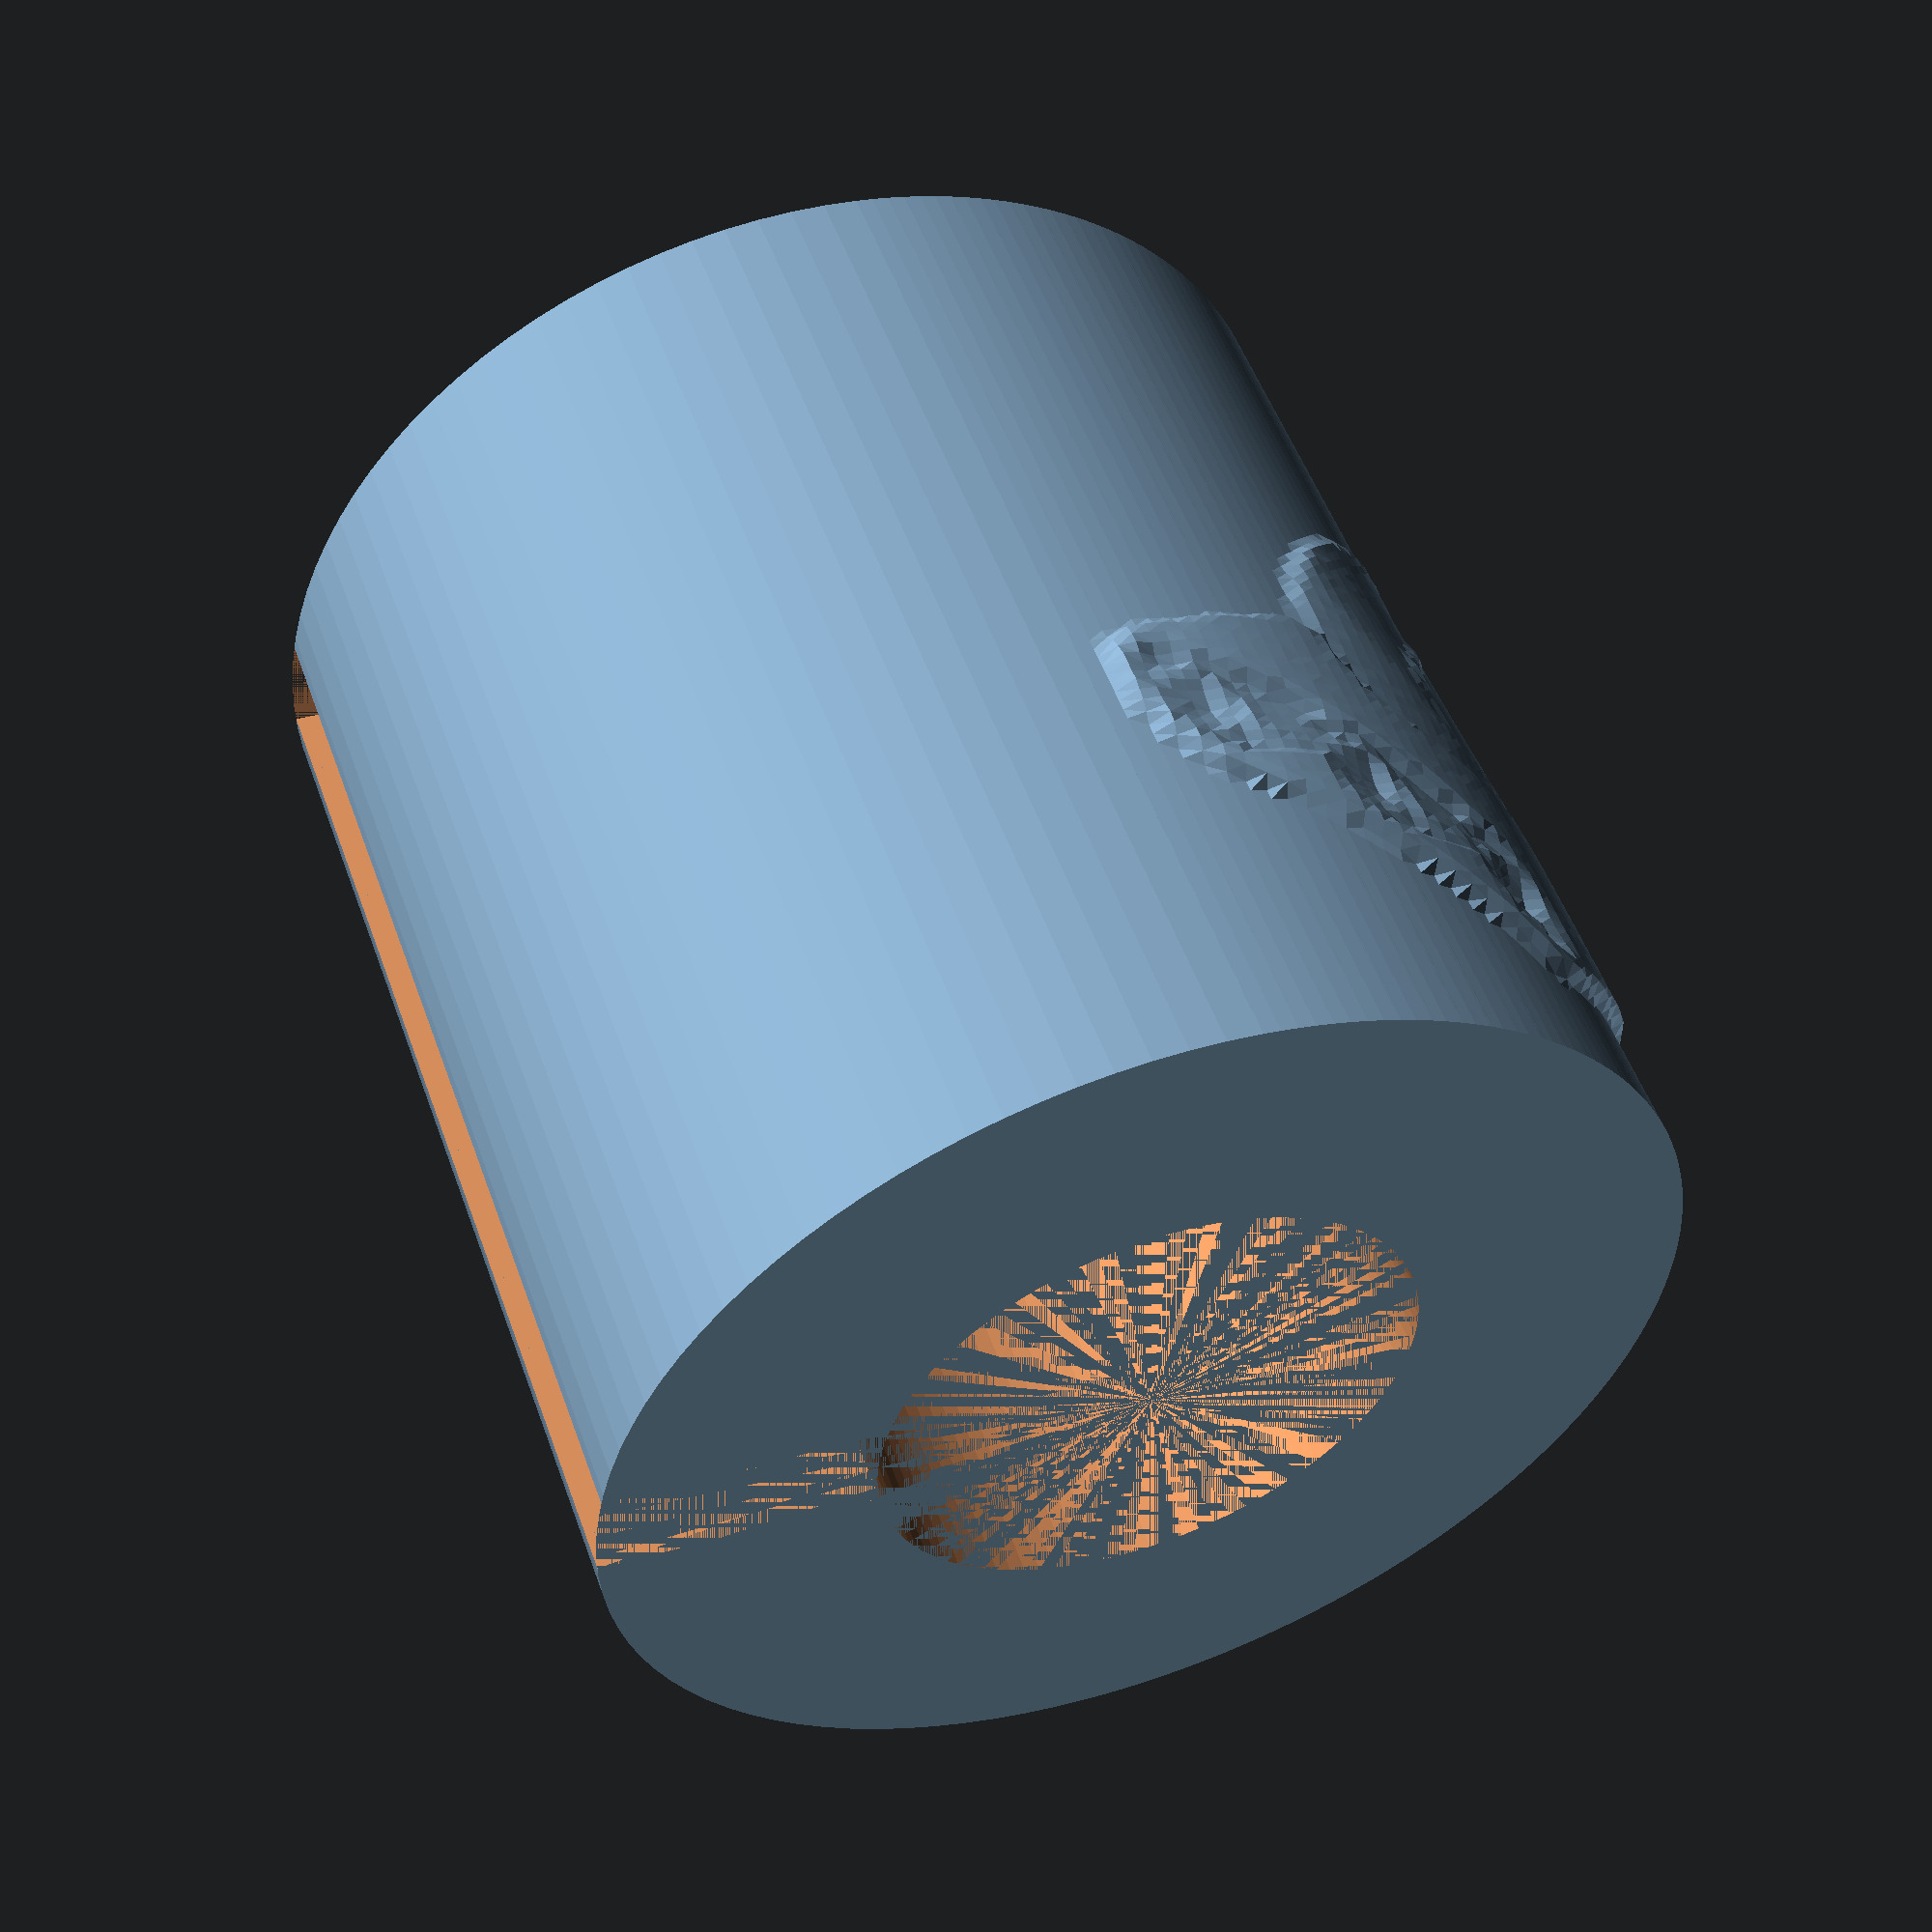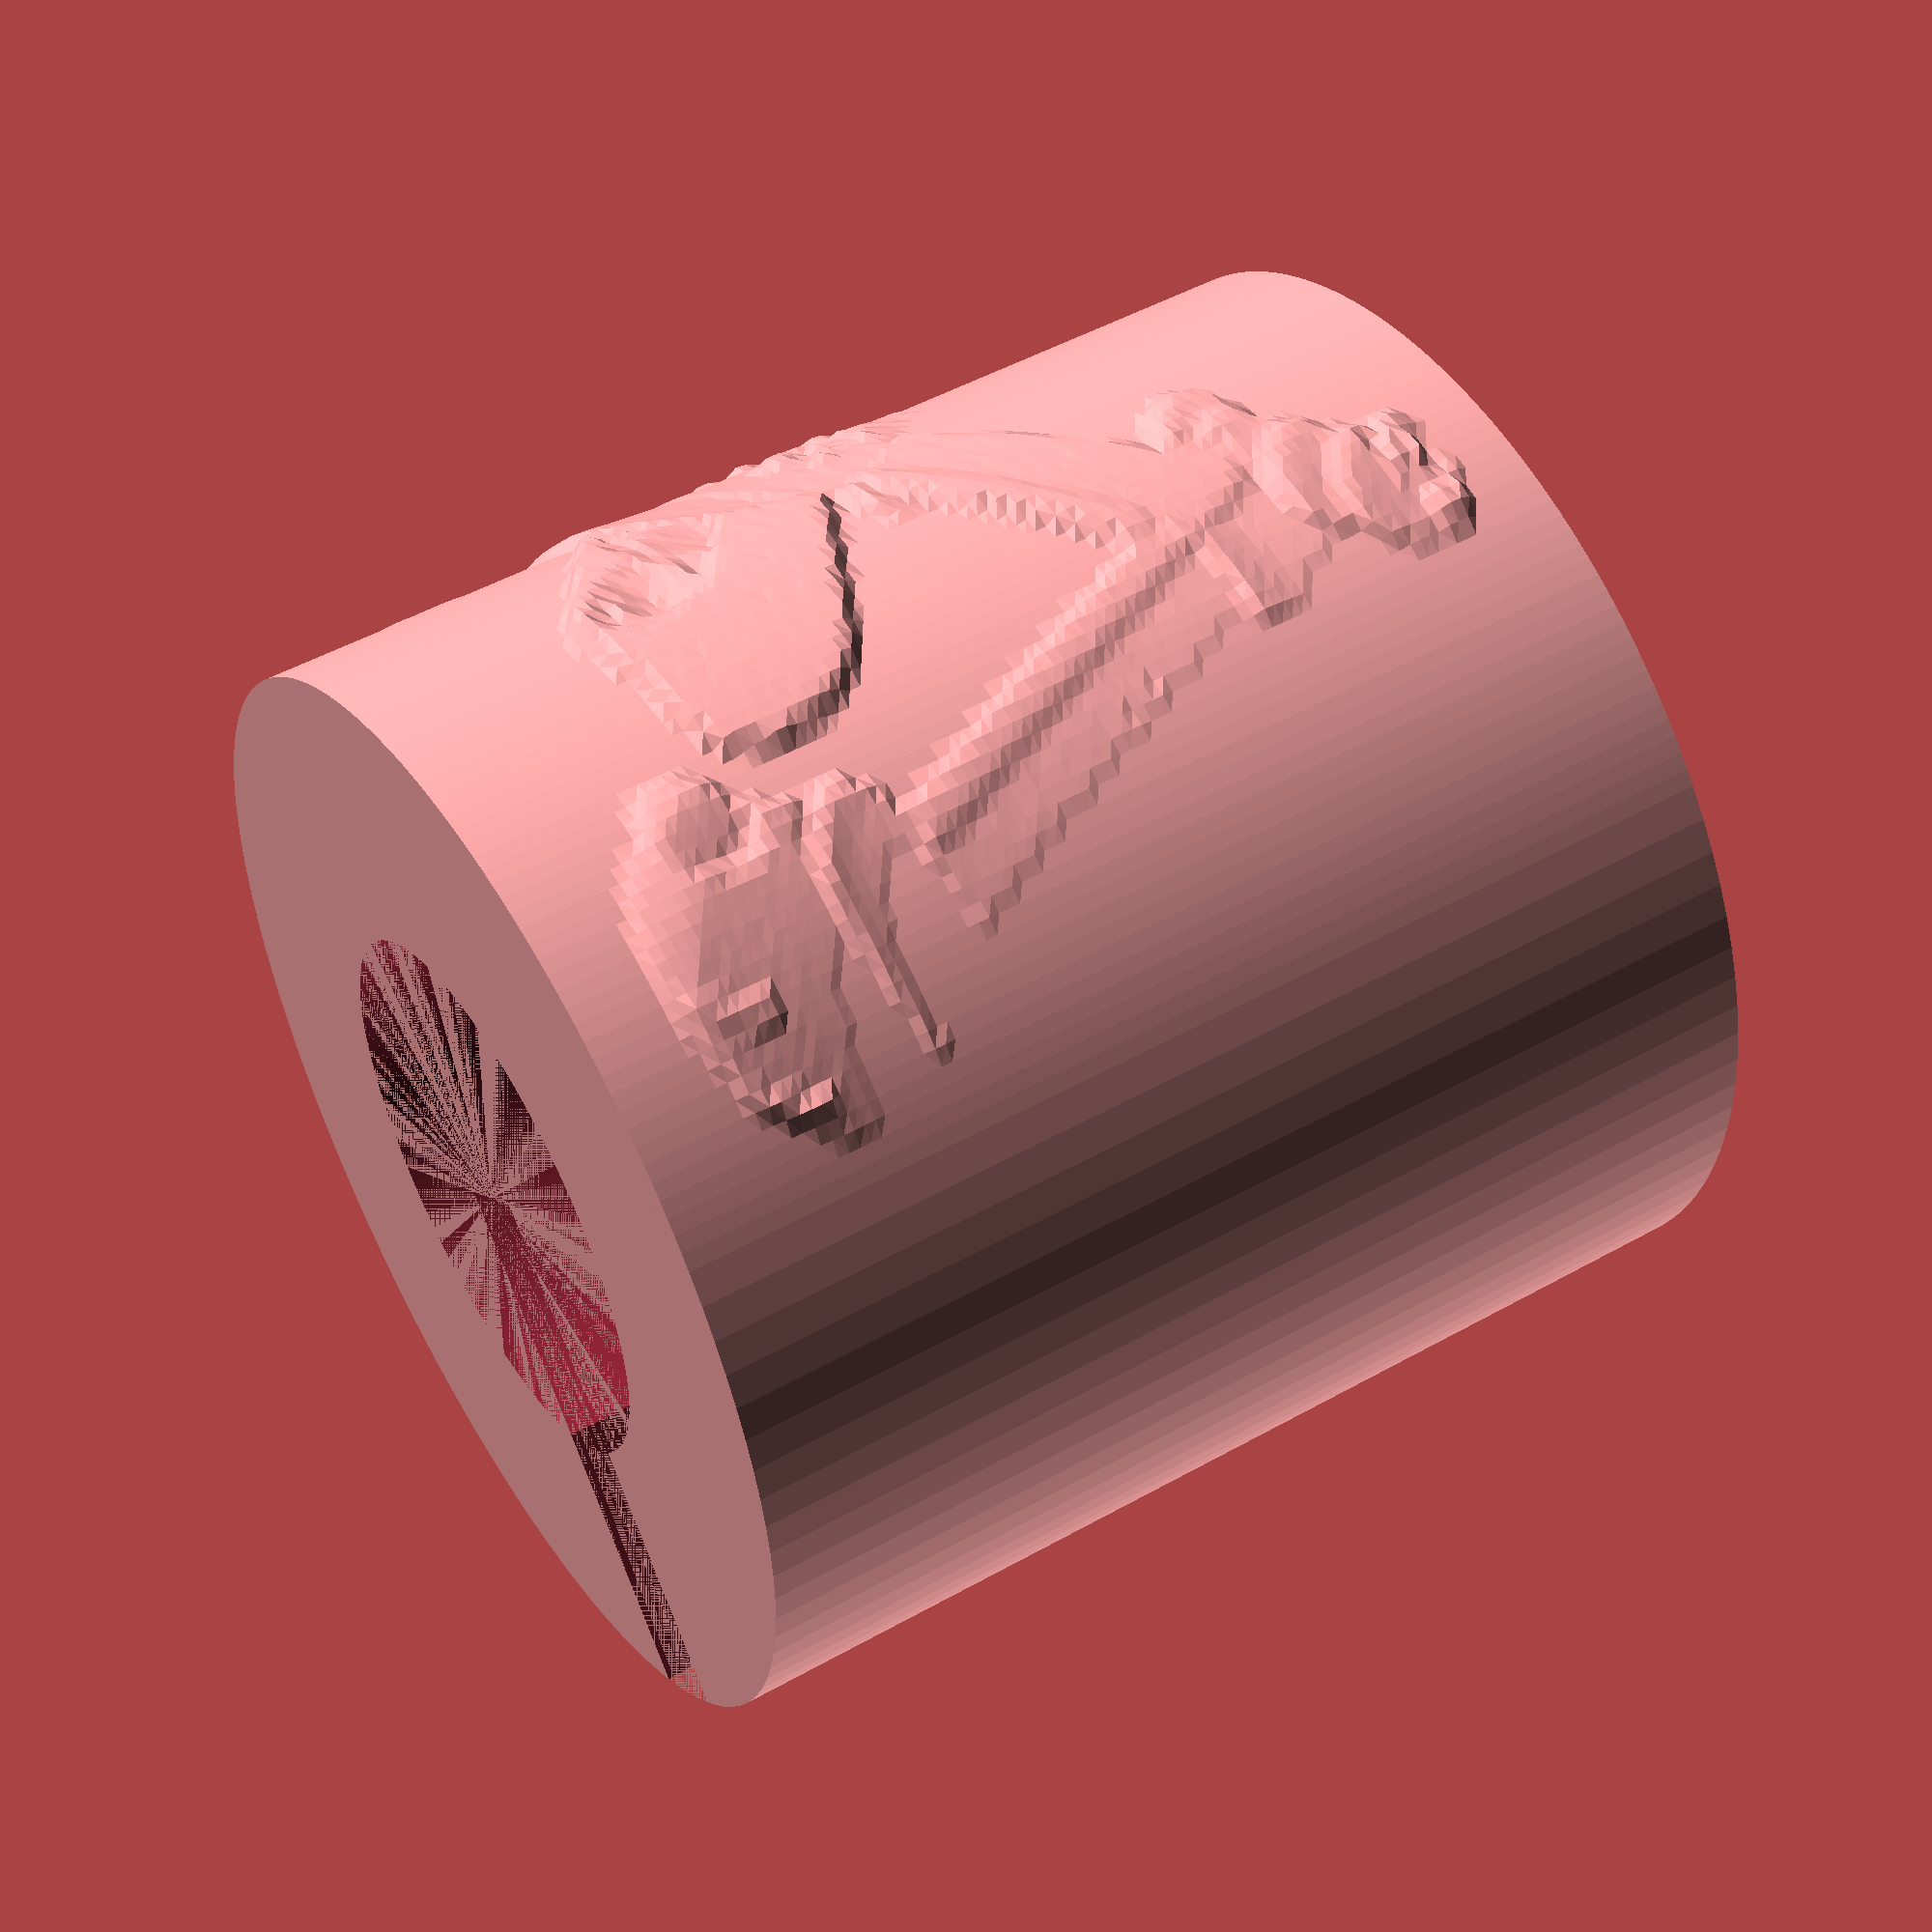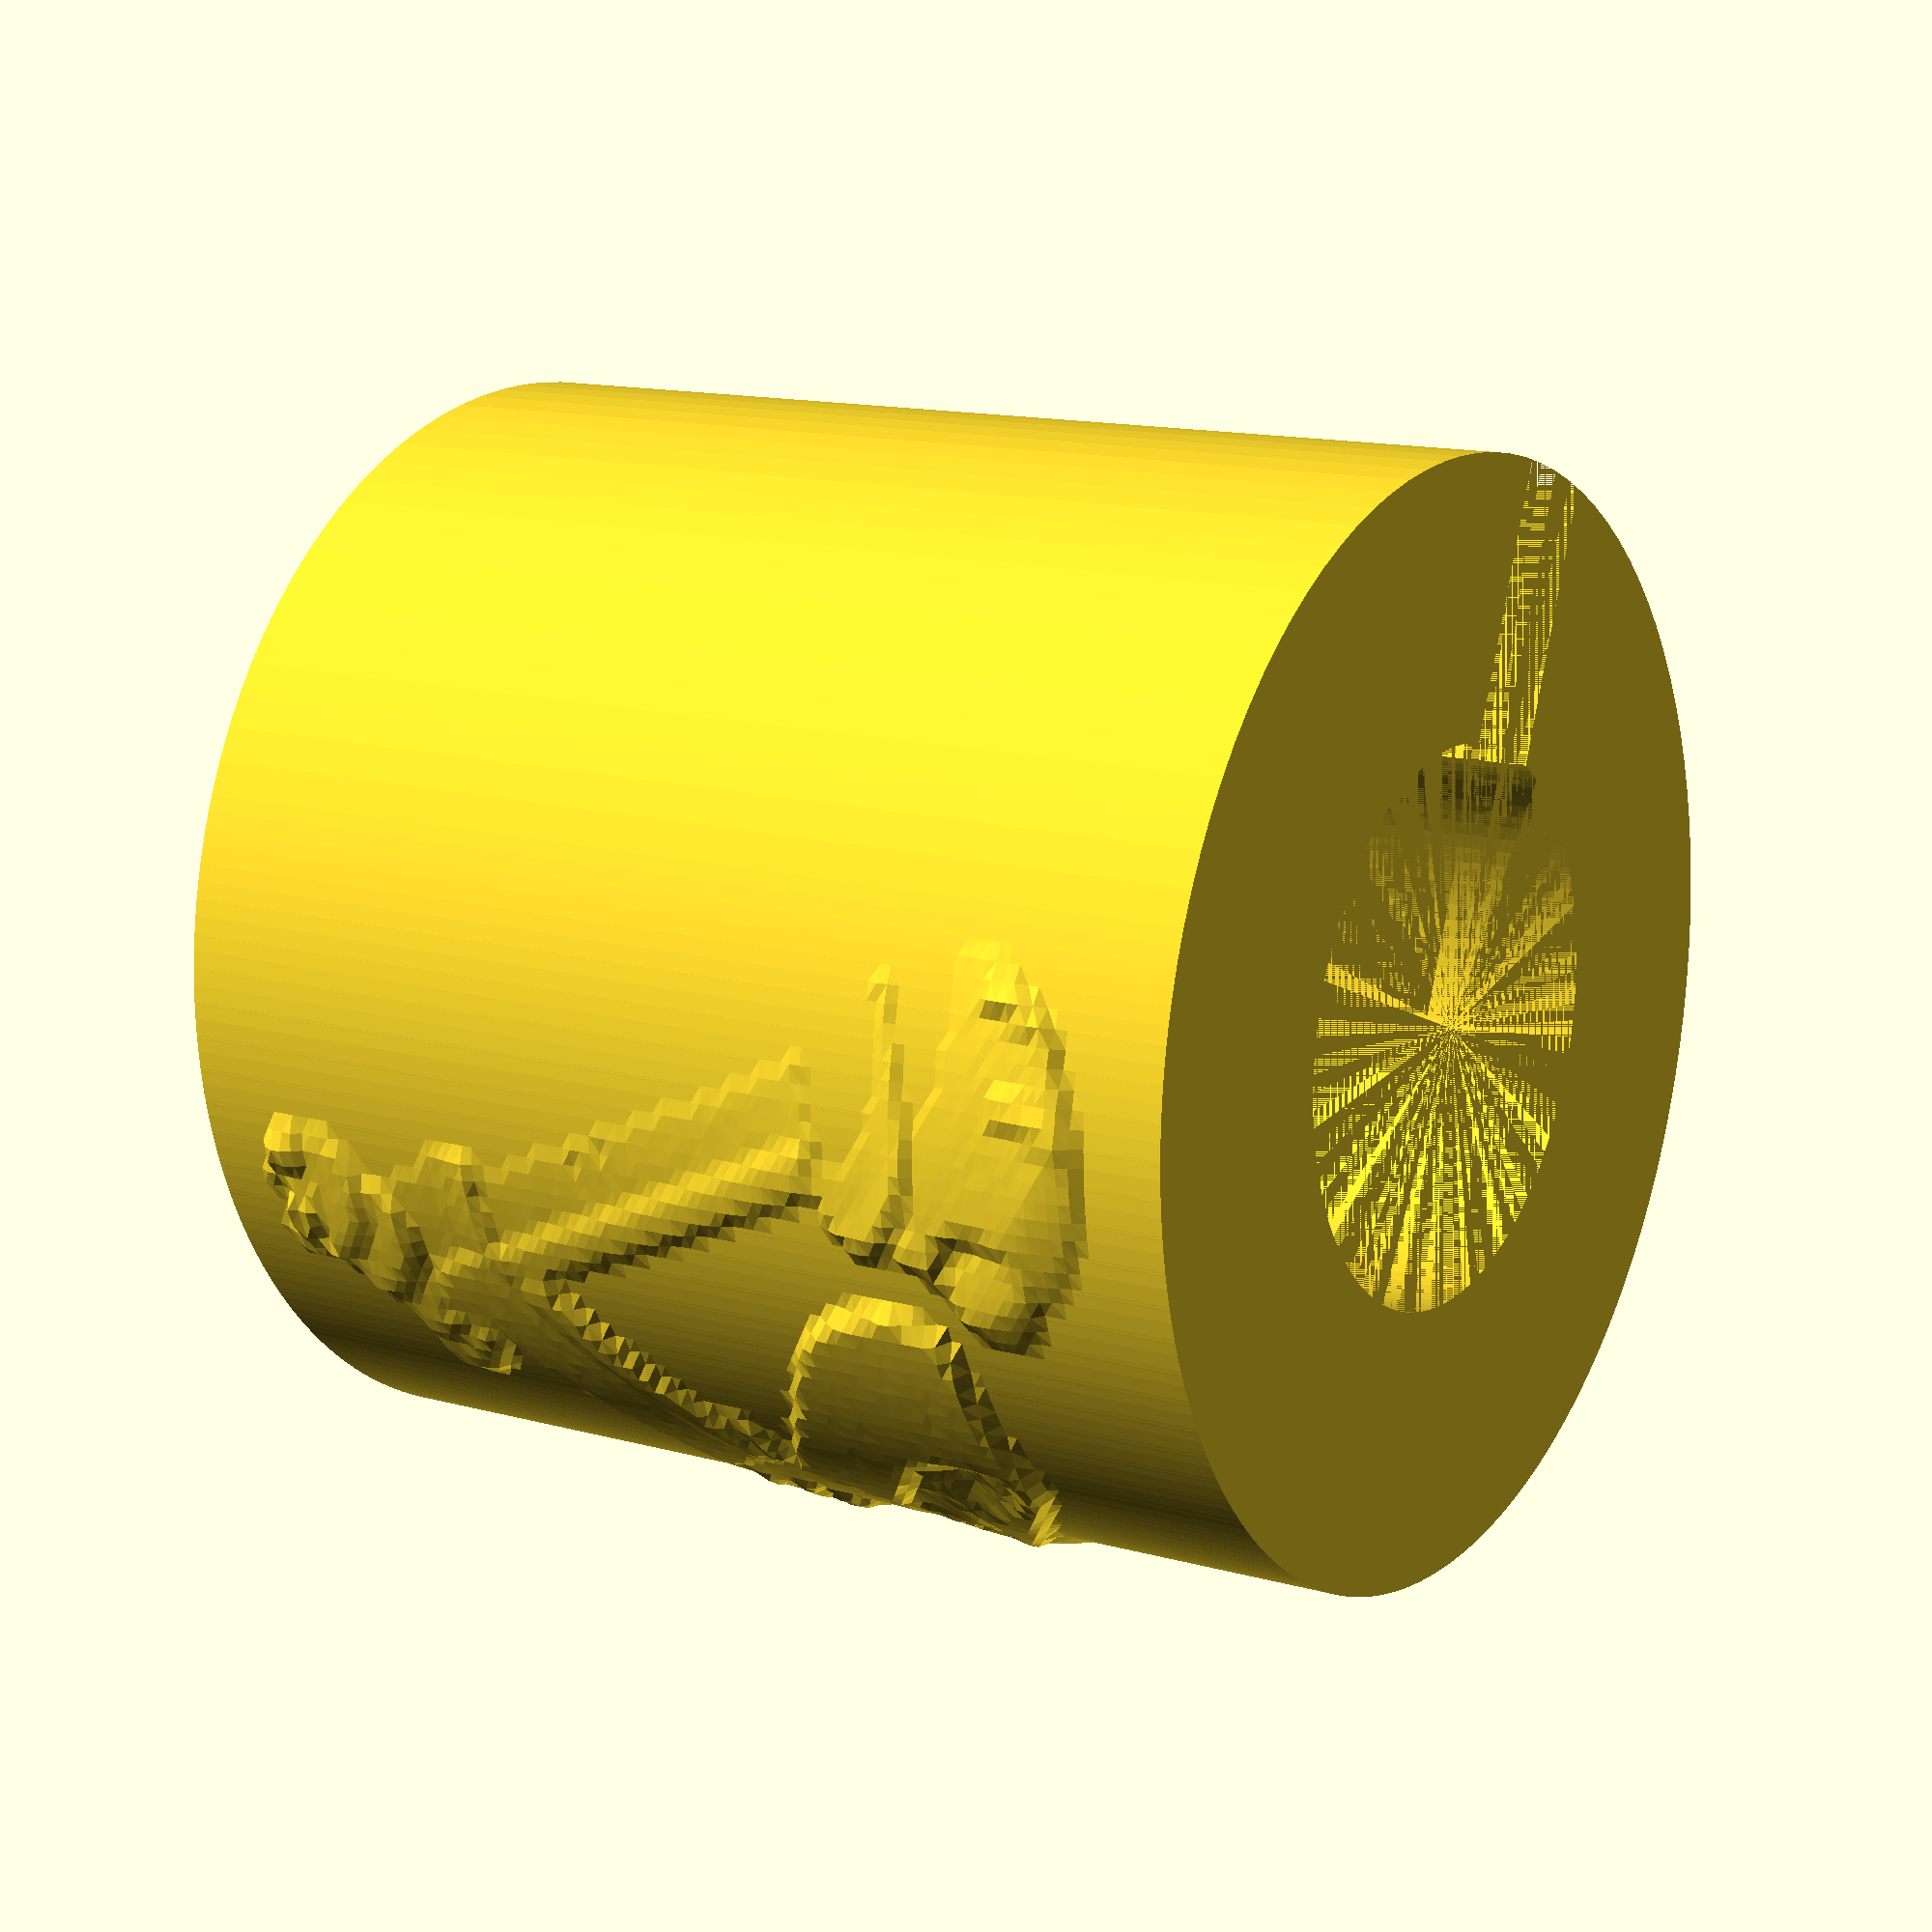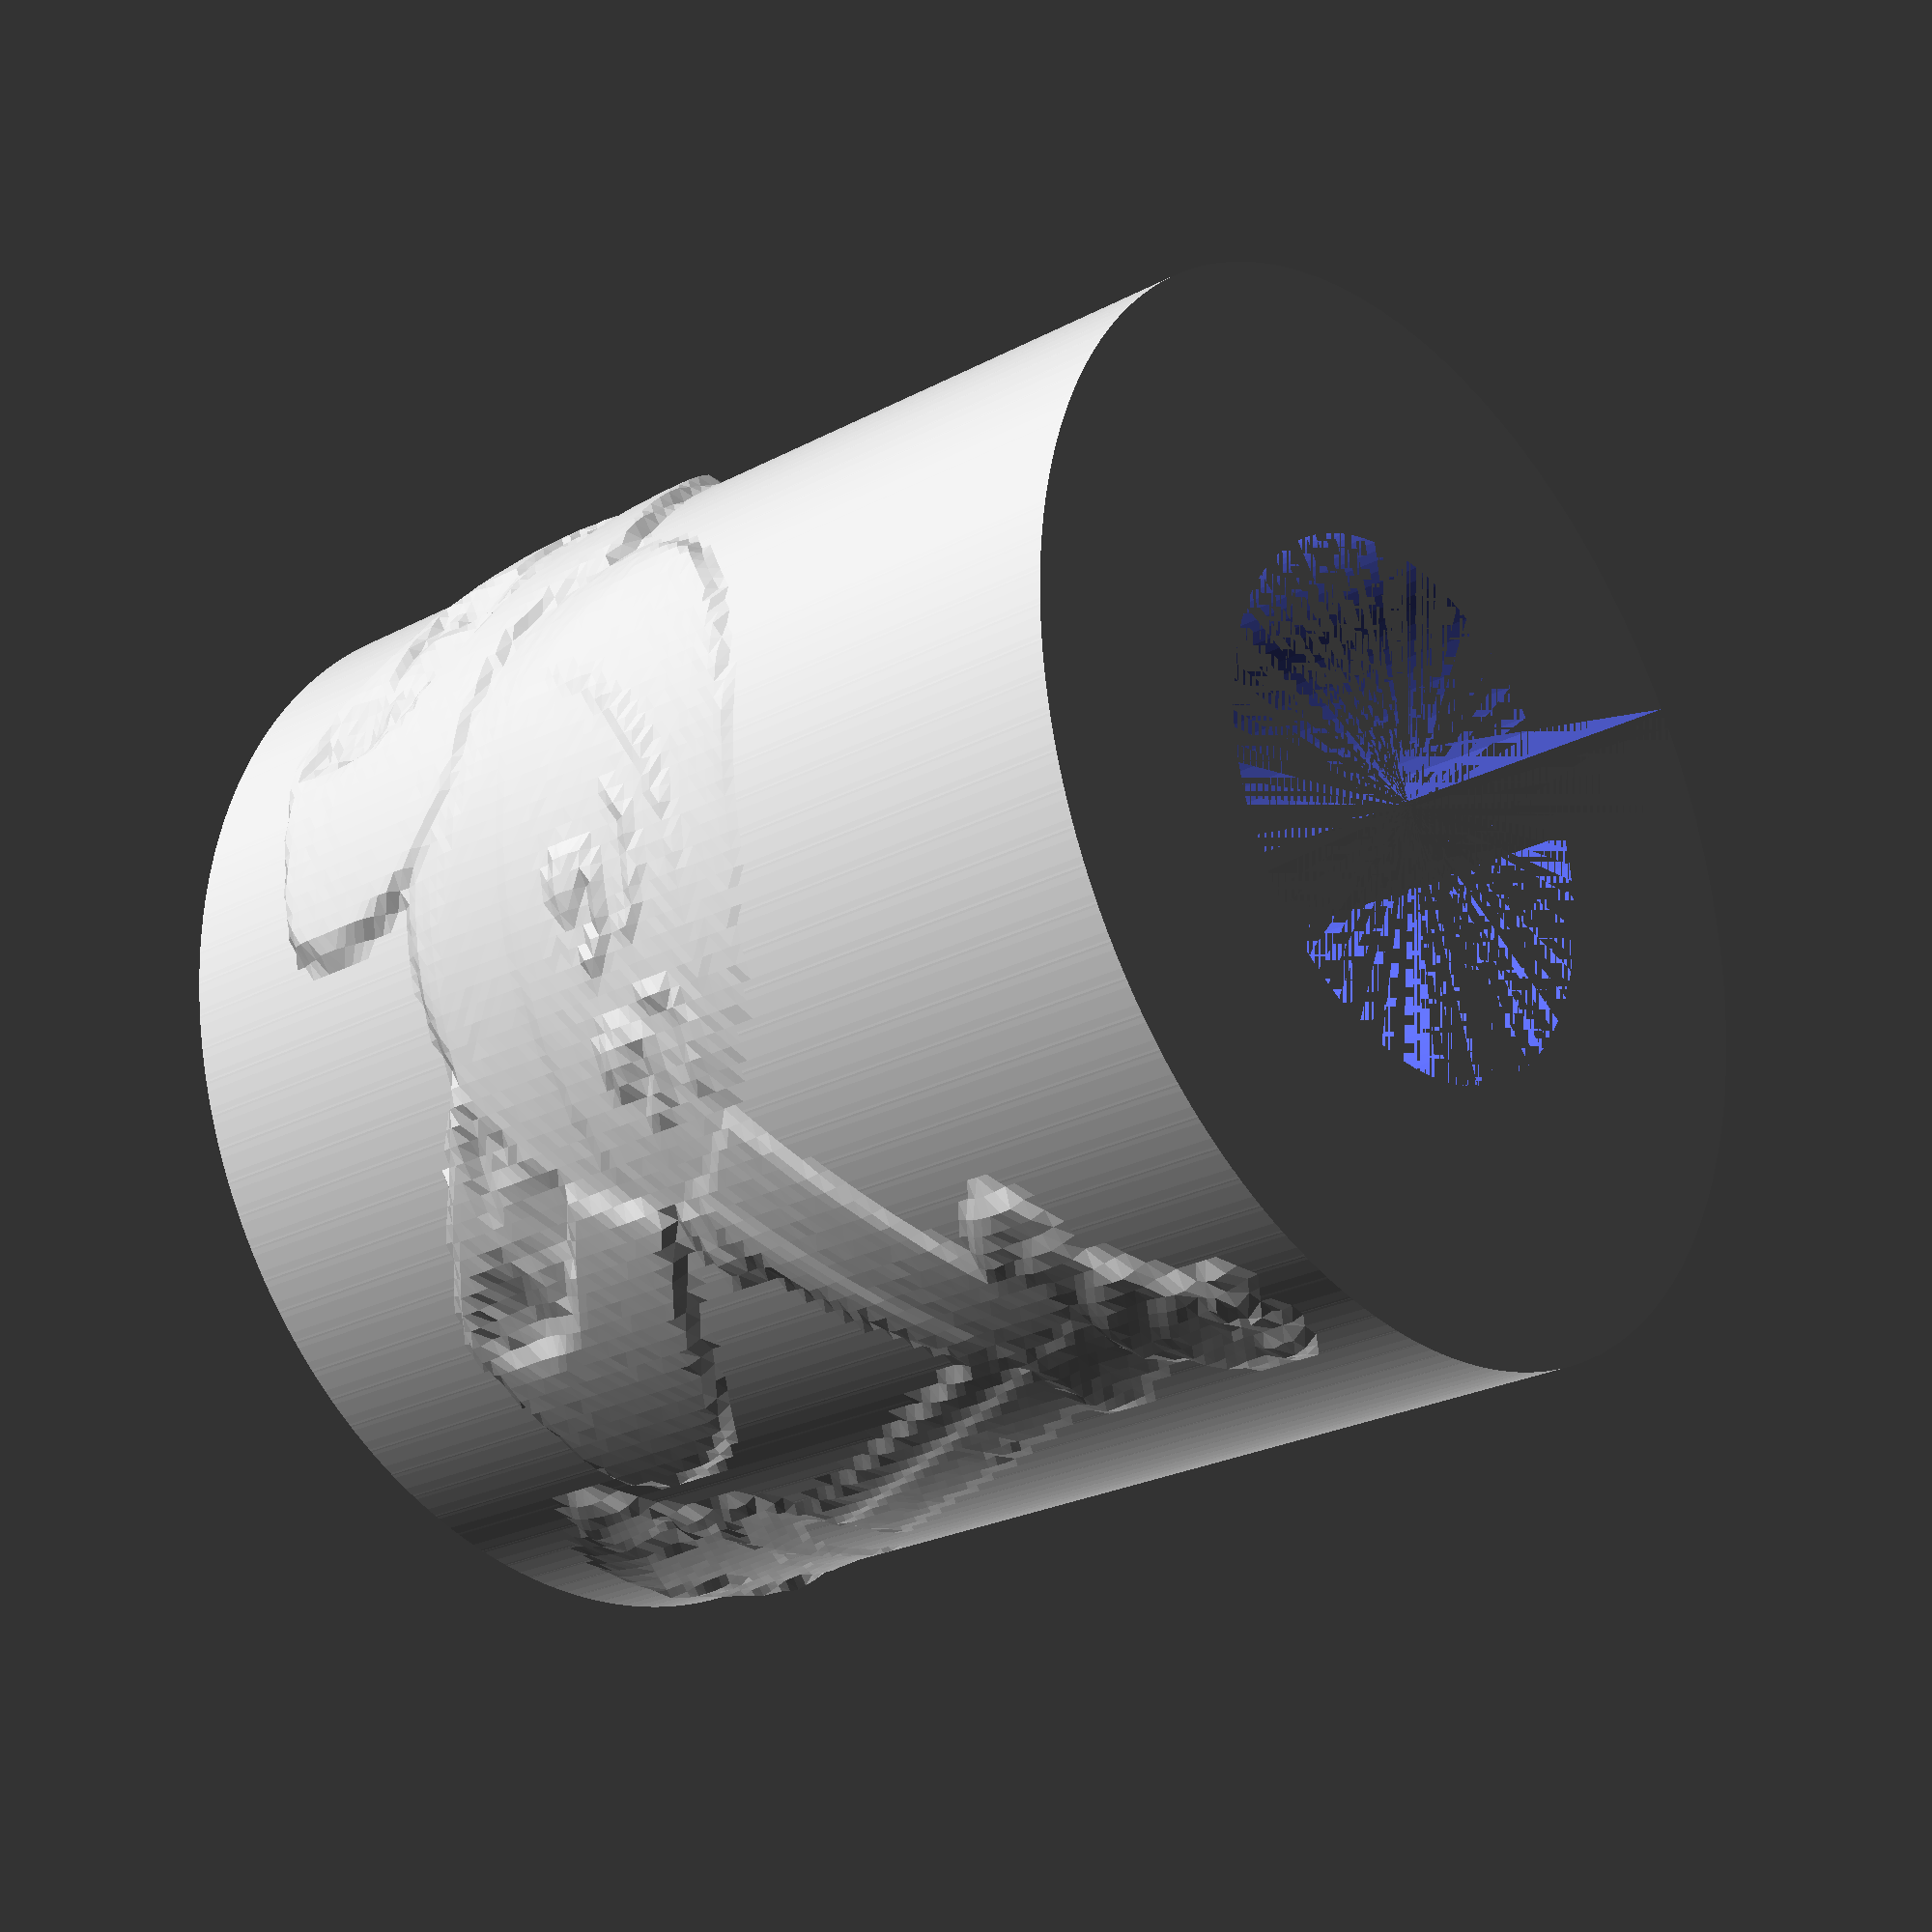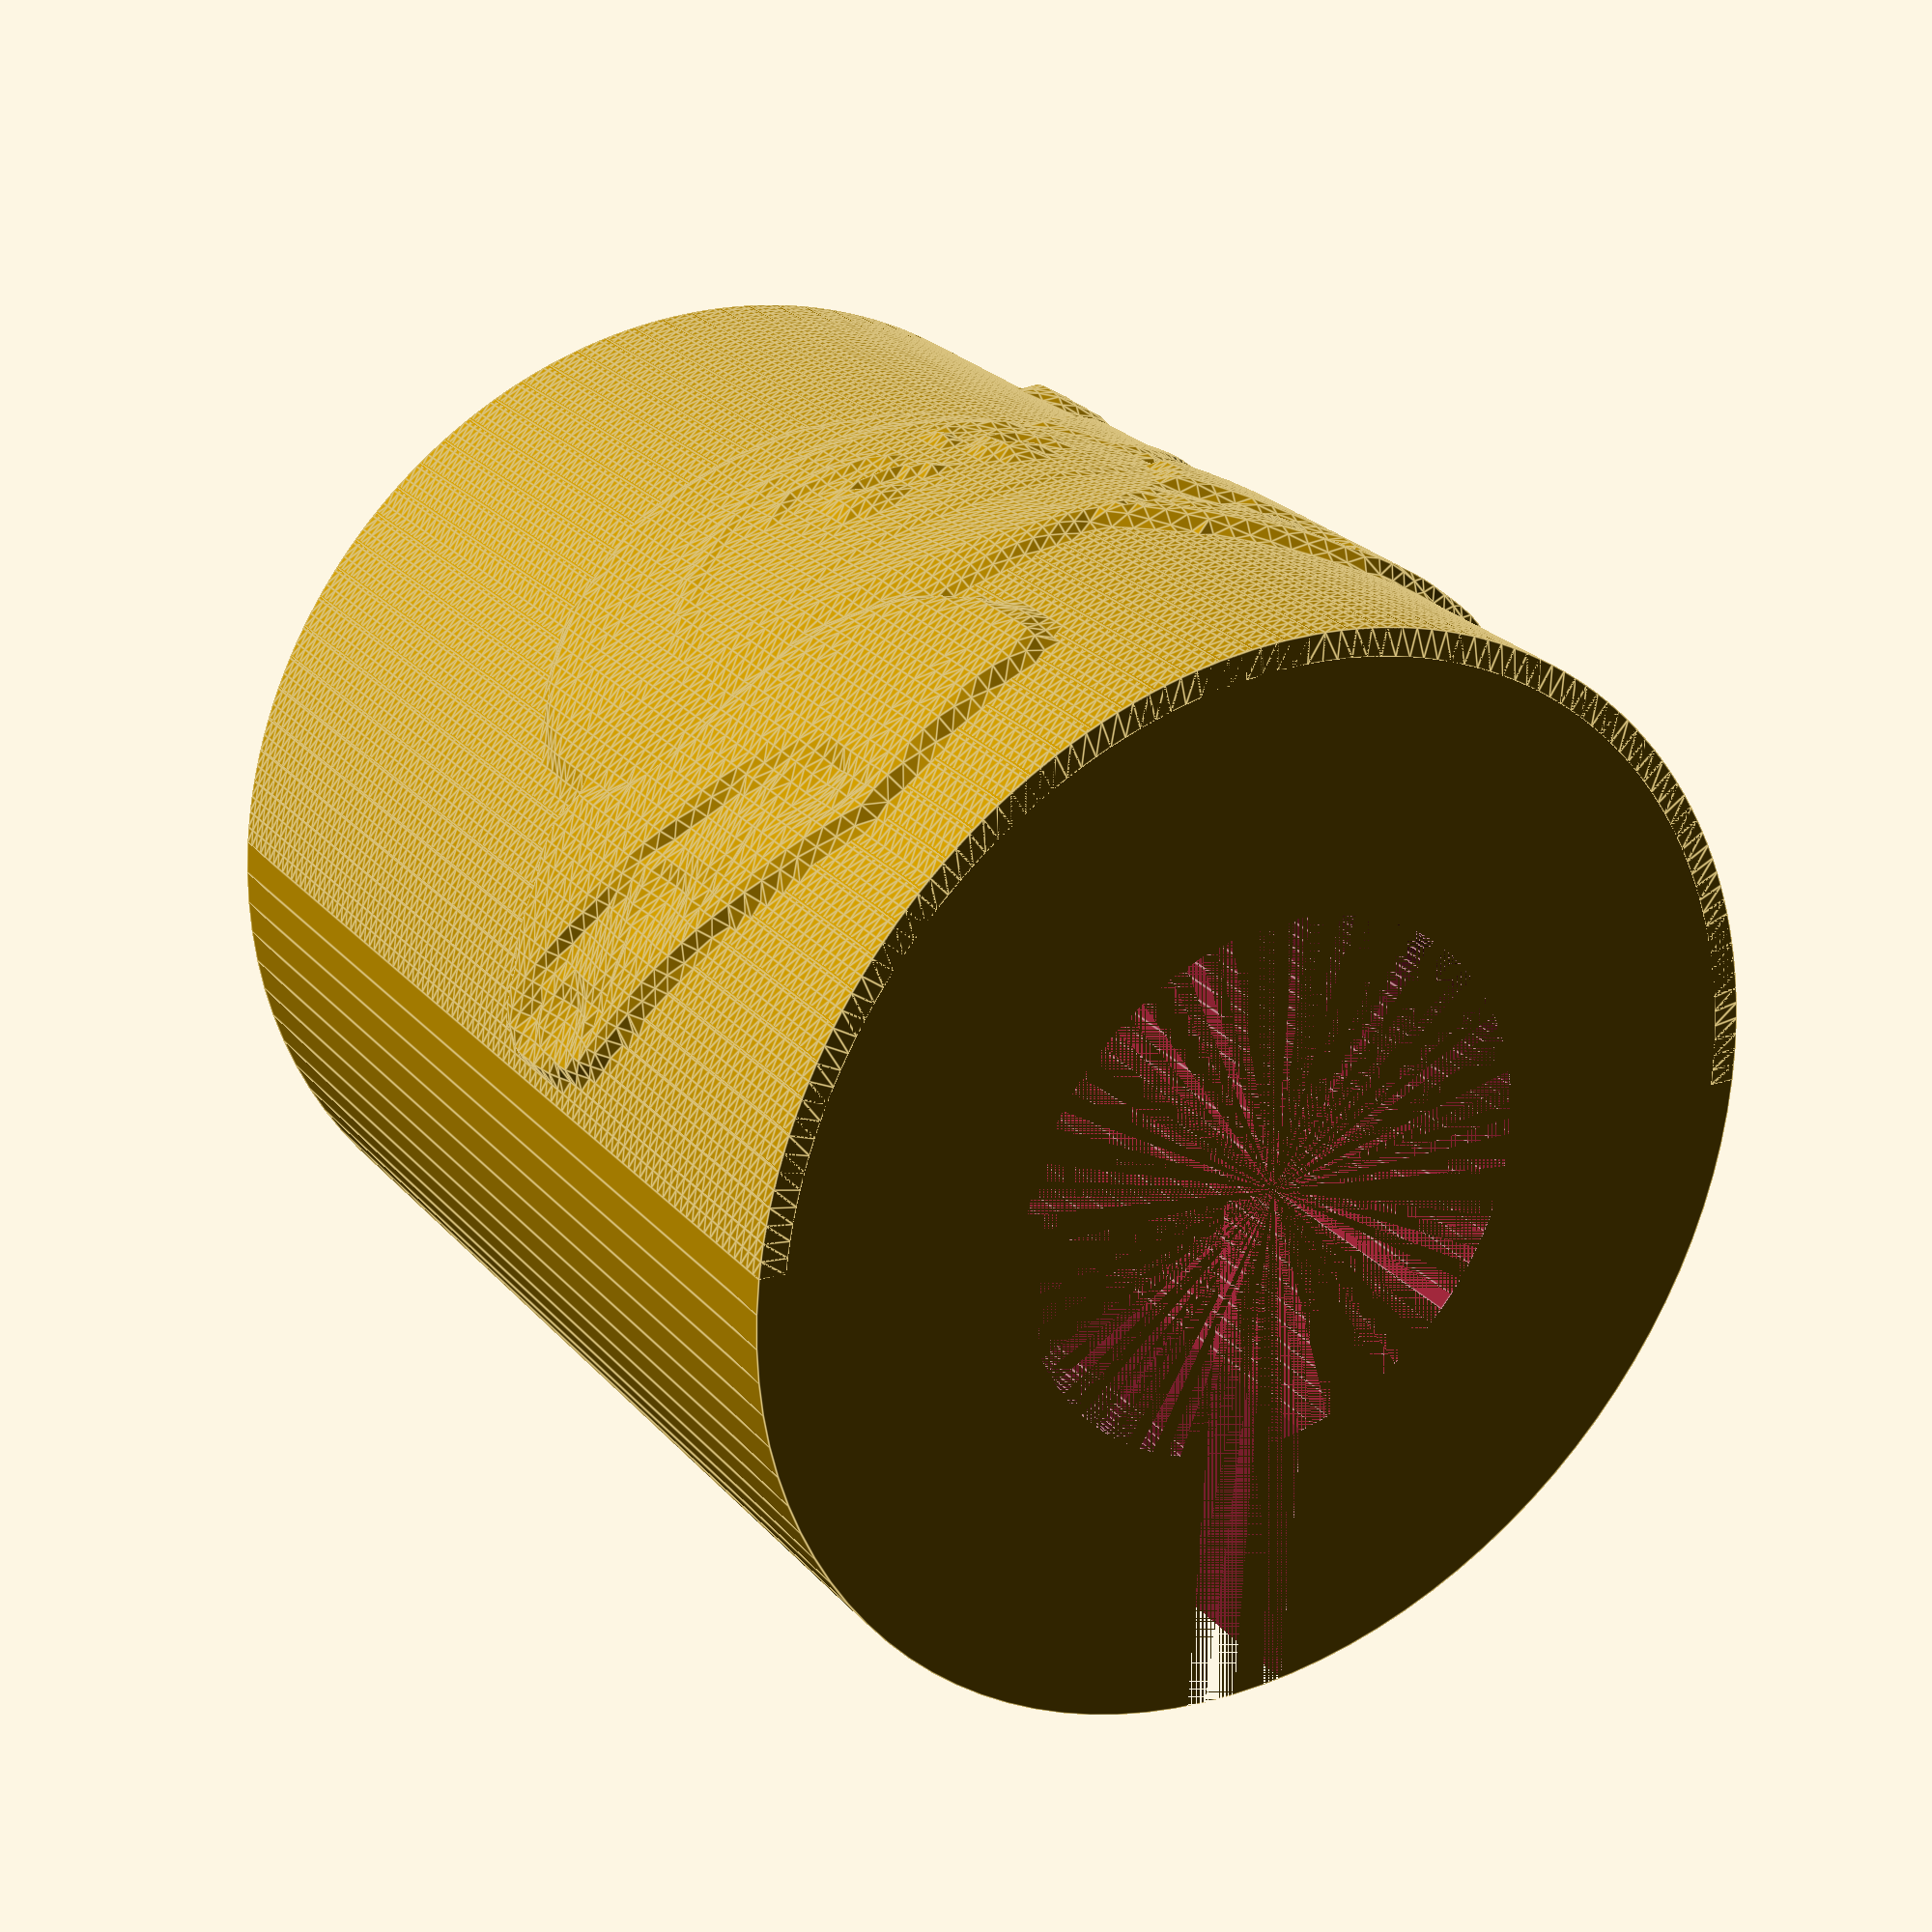
<openscad>
$fn=100;
bike_pin(10,5,10,1,6);

module bike_pin(height, iD, oD, thickness, pins){
    difference(){
        //clip
        difference(){
            cylinder(h = height, d=oD);
            cylinder(h = height, d=iD);
        }
            
        
        //insertion hole
        translate([-thickness/2,0,0])
        cube([thickness,oD/2,height]);
    }
    
    levels = [
        [255, 255, 255, 255, 255, 255, 255, 255, 255, 255, 255, 255, 255, 255, 255, 255, 255, 255, 255, 255, 255, 255, 255, 255, 255, 255, 255, 255, 255, 255, 255, 255, 255, 255, 255, 255, 255, 255, 255, 255, 255, 255, 255, 255, 255, 255, 255, 255, 255, 255, 255, 255, 255, 255, 255, 255, 255, 255, 255, 255, 255, 255, 255, 255, 255, 255, 255, 255, 255, 255, 255, 255, 255, 255, 255, 255, 255, 255, 255, 255, 255, 255, 255, 255, 255, 255, 255, 255, 255, 255, 255, 255, 255, 255, 255, 255, 255, 255, 255, 255], 
        [255, 255, 255, 255, 255, 255, 255, 255, 255, 255, 255, 255, 255, 255, 255, 255, 255, 255, 255, 255, 255, 255, 255, 255, 255, 255, 255, 255, 255, 255, 255, 255, 255, 255, 255, 255, 255, 255, 255, 255, 255, 255, 255, 255, 255, 255, 255, 255, 255, 255, 255, 255, 255, 255, 255, 255, 255, 255, 255, 255, 255, 255, 255, 255, 255, 255, 255, 255, 255, 255, 255, 255, 255, 255, 255, 255, 255, 255, 255, 255, 255, 255, 255, 255, 255, 255, 255, 255, 255, 255, 255, 255, 255, 255, 255, 255, 255, 255, 255, 255], 
        [255, 255, 255, 255, 255, 255, 255, 255, 255, 255, 255, 255, 255, 255, 255, 255, 255, 255, 255, 255, 255, 255, 255, 255, 255, 255, 255, 255, 255, 255, 255, 255, 255, 255, 255, 255, 255, 255, 255, 255, 255, 255, 255, 255, 255, 255, 255, 255, 255, 255, 255, 255, 255, 255, 255, 255, 255, 255, 255, 255, 255, 255, 255, 255, 255, 255, 255, 255, 255, 255, 255, 255, 255, 255, 255, 255, 255, 255, 255, 255, 255, 255, 255, 255, 255, 255, 255, 255, 255, 255, 255, 255, 255, 255, 255, 255, 255, 255, 255, 255], 
        [255, 255, 255, 255, 255, 255, 255, 255, 255, 255, 255, 255, 255, 255, 255, 255, 255, 255, 255, 255, 255, 255, 255, 255, 255, 255, 255, 255, 255, 255, 255, 255, 255, 255, 255, 255, 255, 255, 255, 255, 255, 255, 255, 255, 255, 255, 255, 255, 255, 255, 255, 255, 255, 255, 255, 255, 255, 255, 255, 255, 255, 255, 255, 255, 255, 255, 255, 255, 255, 255, 255, 255, 255, 255, 255, 255, 255, 255, 255, 255, 255, 255, 255, 255, 255, 255, 255, 255, 255, 255, 255, 255, 255, 255, 255, 255, 255, 255, 255, 255], 
        [255, 255, 255, 255, 255, 255, 255, 255, 255, 255, 255, 255, 255, 255, 255, 255, 255, 255, 255, 255, 255, 255, 255, 255, 255, 255, 255, 255, 255, 255, 255, 255, 255, 255, 255, 255, 255, 255, 255, 255, 255, 255, 255, 255, 255, 255, 255, 255, 255, 255, 255, 255, 255, 255, 255, 255, 255, 255, 255, 255, 255, 255, 255, 255, 255, 255, 255, 255, 255, 255, 255, 255, 255, 255, 255, 255, 255, 255, 255, 255, 255, 255, 255, 255, 255, 255, 255, 255, 255, 255, 255, 255, 255, 255, 255, 255, 255, 255, 255, 255], 
        [255, 255, 255, 255, 255, 255, 255, 255, 255, 255, 255, 255, 255, 255, 255, 255, 255, 255, 255, 255, 255, 255, 255, 255, 255, 255, 255, 255, 255, 255, 255, 255, 255, 255, 255, 255, 255, 255, 255, 255, 255, 255, 255, 255, 255, 255, 255, 255, 255, 255, 255, 255, 255, 255, 255, 255, 255, 255, 255, 255, 255, 255, 255, 255, 255, 255, 255, 255, 255, 255, 255, 255, 255, 255, 255, 255, 255, 255, 255, 255, 255, 255, 255, 255, 255, 255, 255, 255, 255, 255, 255, 255, 255, 255, 255, 255, 255, 255, 255, 255], 
        [255, 255, 255, 255, 255, 255, 255, 255, 255, 255, 255, 255, 255, 255, 255, 255, 255, 255, 255, 255, 255, 255, 180, 219, 255, 255, 224, 255, 255, 255, 255, 255, 255, 255, 255, 255, 255, 255, 255, 255, 255, 255, 255, 255, 255, 255, 255, 255, 255, 255, 255, 255, 255, 255, 255, 255, 255, 255, 255, 255, 255, 255, 255, 255, 255, 255, 255, 255, 255, 255, 255, 255, 255, 255, 255, 255, 255, 255, 255, 255, 255, 255, 255, 255, 255, 255, 255, 255, 255, 255, 255, 255, 255, 255, 255, 255, 255, 255, 255, 255], 
        [255, 255, 255, 255, 255, 255, 255, 255, 255, 255, 255, 255, 255, 255, 255, 255, 255, 255, 255, 255, 85, 62, 173, 255, 255, 222, 154, 168, 255, 255, 255, 255, 255, 255, 255, 255, 255, 255, 255, 255, 255, 255, 255, 255, 255, 255, 255, 255, 255, 255, 255, 255, 255, 255, 255, 255, 255, 255, 255, 255, 255, 255, 255, 255, 255, 255, 255, 255, 255, 255, 255, 255, 255, 255, 255, 255, 255, 255, 255, 255, 255, 255, 255, 255, 255, 255, 255, 255, 255, 255, 255, 255, 255, 255, 255, 255, 255, 255, 255, 255], 
        [255, 255, 255, 255, 255, 255, 255, 255, 255, 255, 255, 255, 255, 255, 255, 255, 255, 255, 255, 147, 16, 73, 166, 190, 8, 17, 99, 97, 255, 255, 255, 255, 255, 255, 255, 255, 255, 255, 255, 255, 255, 255, 255, 255, 255, 255, 255, 255, 255, 255, 255, 255, 255, 255, 255, 255, 255, 255, 255, 255, 255, 255, 255, 255, 255, 255, 255, 255, 255, 255, 255, 255, 255, 255, 255, 255, 255, 255, 255, 255, 255, 255, 255, 255, 255, 255, 255, 255, 255, 255, 255, 255, 255, 255, 255, 255, 255, 255, 255, 255], 
        [255, 255, 255, 255, 255, 255, 255, 255, 255, 255, 255, 255, 255, 255, 255, 255, 255, 255, 255, 151, 11, 26, 153, 111, 61, 58, 40, 128, 255, 255, 255, 255, 255, 255, 255, 255, 255, 255, 255, 255, 255, 255, 255, 255, 255, 255, 255, 255, 255, 255, 255, 255, 255, 255, 255, 255, 255, 255, 255, 255, 255, 255, 255, 255, 255, 255, 255, 255, 255, 255, 255, 255, 255, 255, 255, 255, 255, 255, 255, 255, 255, 255, 255, 255, 255, 255, 255, 255, 255, 255, 255, 255, 255, 255, 255, 255, 255, 255, 255, 255], 
        [255, 255, 255, 255, 255, 255, 255, 255, 255, 255, 255, 255, 255, 255, 255, 255, 255, 255, 255, 137, 73, 74, 154, 131, 24, 18, 95, 192, 255, 255, 255, 255, 255, 255, 255, 255, 255, 255, 255, 255, 255, 255, 255, 255, 255, 255, 255, 255, 255, 255, 255, 255, 255, 255, 255, 255, 255, 255, 255, 255, 255, 255, 255, 255, 255, 255, 255, 255, 255, 255, 255, 255, 255, 255, 255, 255, 255, 255, 255, 255, 255, 255, 255, 255, 255, 255, 255, 255, 255, 255, 255, 255, 255, 255, 255, 255, 255, 255, 255, 255], 
        [255, 255, 255, 255, 255, 255, 255, 255, 255, 255, 255, 255, 255, 255, 255, 255, 255, 255, 255, 217, 153, 162, 152, 97, 82, 120, 155, 66, 255, 255, 255, 255, 255, 255, 255, 255, 255, 255, 255, 255, 255, 255, 255, 255, 255, 255, 255, 255, 255, 255, 255, 255, 255, 255, 255, 255, 255, 255, 255, 255, 255, 255, 255, 255, 255, 255, 255, 255, 255, 255, 255, 255, 255, 255, 255, 255, 255, 255, 255, 255, 255, 255, 255, 255, 255, 255, 255, 255, 255, 255, 255, 255, 255, 255, 255, 255, 255, 255, 255, 255], 
        [255, 255, 255, 255, 255, 255, 255, 255, 255, 255, 255, 255, 255, 255, 255, 255, 255, 255, 255, 194, 146, 146, 131, 118, 96, 75, 46, 46, 191, 255, 255, 255, 255, 255, 255, 255, 255, 255, 255, 255, 255, 255, 255, 255, 255, 255, 255, 255, 255, 255, 255, 255, 255, 255, 255, 255, 255, 255, 255, 255, 255, 255, 255, 255, 255, 255, 255, 255, 255, 255, 255, 255, 255, 255, 255, 255, 255, 255, 255, 255, 255, 255, 255, 255, 255, 255, 255, 255, 255, 255, 255, 255, 255, 255, 255, 255, 255, 255, 255, 255], 
        [255, 255, 255, 255, 255, 255, 255, 255, 255, 255, 255, 255, 255, 255, 255, 255, 255, 255, 255, 185, 139, 130, 117, 99, 78, 53, 38, 64, 168, 255, 255, 255, 255, 255, 255, 255, 255, 255, 255, 255, 255, 255, 255, 255, 255, 255, 255, 255, 255, 255, 255, 255, 255, 255, 255, 255, 255, 255, 255, 255, 255, 255, 255, 255, 255, 255, 255, 255, 255, 255, 255, 255, 255, 255, 255, 255, 255, 255, 255, 255, 255, 255, 255, 255, 255, 255, 255, 255, 255, 255, 255, 255, 255, 255, 255, 255, 255, 255, 255, 255], 
        [255, 255, 255, 255, 255, 255, 255, 255, 255, 255, 255, 255, 255, 255, 255, 255, 255, 255, 255, 194, 108, 102, 95, 74, 60, 38, 47, 89, 85, 153, 255, 255, 255, 255, 255, 255, 255, 255, 255, 255, 255, 255, 255, 255, 255, 255, 255, 255, 255, 255, 255, 255, 255, 255, 255, 255, 255, 255, 255, 255, 255, 255, 255, 255, 255, 255, 255, 255, 255, 255, 255, 255, 255, 255, 255, 255, 255, 255, 255, 255, 255, 255, 255, 255, 255, 255, 255, 255, 255, 255, 255, 255, 255, 255, 255, 255, 255, 255, 255, 255], 
        [255, 255, 255, 255, 255, 255, 255, 255, 255, 255, 255, 255, 255, 255, 255, 255, 255, 255, 255, 255, 101, 77, 67, 52, 38, 48, 82, 109, 73, 48, 222, 255, 255, 255, 255, 255, 255, 255, 255, 255, 255, 255, 255, 255, 255, 255, 255, 255, 255, 255, 255, 255, 255, 255, 255, 255, 255, 255, 255, 255, 255, 255, 255, 255, 255, 255, 255, 255, 255, 255, 255, 255, 255, 255, 255, 255, 255, 255, 255, 255, 255, 255, 255, 255, 255, 255, 255, 255, 255, 255, 255, 255, 255, 255, 255, 255, 255, 255, 255, 255], 
        [255, 255, 255, 255, 255, 255, 255, 255, 255, 255, 255, 255, 255, 255, 255, 255, 255, 255, 255, 255, 225, 70, 40, 42, 57, 84, 107, 92, 62, 38, 164, 255, 255, 255, 255, 255, 255, 255, 255, 255, 255, 255, 255, 255, 255, 255, 255, 255, 255, 255, 255, 255, 255, 255, 255, 255, 255, 255, 255, 255, 255, 255, 255, 255, 255, 255, 255, 255, 255, 255, 255, 255, 255, 255, 255, 255, 255, 255, 255, 255, 255, 255, 255, 255, 255, 255, 255, 255, 255, 255, 255, 255, 255, 255, 255, 255, 255, 255, 255, 255], 
        [255, 255, 255, 255, 255, 255, 255, 255, 255, 255, 255, 255, 255, 255, 255, 255, 255, 255, 255, 255, 255, 215, 100, 89, 102, 115, 91, 72, 44, 47, 105, 255, 255, 255, 255, 255, 255, 255, 255, 255, 255, 255, 255, 255, 255, 255, 255, 255, 255, 255, 255, 255, 255, 255, 255, 255, 255, 255, 255, 255, 255, 255, 255, 255, 255, 255, 255, 255, 255, 255, 255, 255, 255, 255, 255, 255, 255, 255, 255, 255, 255, 255, 255, 255, 255, 255, 255, 255, 255, 255, 255, 255, 255, 255, 255, 255, 255, 255, 255, 255], 
        [255, 255, 255, 255, 255, 255, 255, 255, 255, 255, 255, 255, 255, 255, 255, 255, 255, 255, 255, 255, 255, 255, 112, 114, 102, 86, 68, 51, 41, 66, 101, 94, 140, 194, 255, 255, 255, 255, 255, 255, 255, 255, 255, 255, 255, 255, 255, 255, 255, 255, 255, 255, 255, 255, 255, 255, 255, 255, 255, 255, 255, 255, 255, 255, 255, 255, 255, 255, 255, 255, 255, 255, 255, 255, 255, 255, 255, 255, 255, 255, 255, 255, 255, 255, 255, 255, 255, 255, 255, 255, 255, 255, 255, 255, 255, 255, 255, 255, 255, 255], 
        [255, 255, 255, 255, 255, 255, 255, 255, 255, 255, 255, 255, 255, 255, 255, 255, 255, 255, 255, 255, 255, 255, 156, 93, 80, 65, 51, 36, 59, 97, 100, 69, 49, 110, 93, 223, 255, 255, 255, 255, 255, 255, 255, 255, 255, 255, 255, 255, 255, 255, 255, 255, 255, 255, 255, 255, 255, 255, 255, 255, 255, 255, 255, 255, 255, 255, 255, 255, 255, 255, 255, 255, 255, 255, 255, 255, 255, 255, 255, 255, 255, 255, 255, 255, 255, 255, 255, 255, 255, 255, 255, 255, 255, 255, 255, 255, 255, 255, 255, 255], 
        [255, 255, 255, 255, 255, 255, 255, 255, 255, 255, 255, 255, 255, 255, 255, 255, 255, 255, 255, 255, 255, 255, 222, 70, 54, 47, 45, 69, 96, 110, 91, 58, 40, 92, 76, 70, 255, 255, 255, 255, 255, 255, 255, 255, 255, 255, 255, 255, 255, 255, 255, 255, 255, 255, 255, 255, 255, 255, 255, 255, 255, 255, 255, 255, 255, 255, 255, 255, 255, 255, 255, 255, 255, 255, 255, 255, 255, 255, 255, 255, 255, 255, 255, 255, 255, 255, 255, 255, 255, 255, 255, 255, 255, 255, 255, 255, 255, 255, 255, 255], 
        [255, 255, 255, 255, 255, 255, 255, 255, 255, 255, 255, 255, 255, 255, 255, 255, 255, 255, 255, 255, 255, 226, 225, 222, 141, 104, 111, 140, 144, 109, 77, 41, 49, 87, 64, 42, 197, 255, 255, 255, 255, 255, 255, 255, 255, 255, 255, 255, 255, 255, 255, 255, 255, 255, 255, 255, 255, 255, 255, 255, 255, 255, 255, 255, 255, 255, 255, 255, 255, 255, 255, 255, 255, 255, 255, 255, 255, 255, 255, 255, 255, 255, 255, 255, 255, 255, 255, 255, 255, 255, 255, 255, 255, 255, 255, 255, 255, 255, 255, 255], 
        [255, 255, 255, 255, 255, 255, 255, 255, 255, 255, 255, 255, 255, 255, 255, 255, 255, 255, 255, 255, 255, 221, 227, 223, 224, 228, 227, 220, 166, 129, 116, 46, 74, 89, 42, 40, 155, 255, 255, 255, 255, 255, 255, 255, 255, 255, 255, 255, 255, 255, 255, 255, 255, 255, 255, 255, 255, 255, 255, 255, 255, 255, 255, 255, 255, 255, 255, 255, 255, 255, 255, 255, 255, 255, 255, 255, 255, 255, 255, 255, 255, 255, 255, 255, 255, 255, 255, 255, 255, 255, 255, 255, 255, 255, 255, 255, 255, 255, 255, 255], 
        [255, 255, 255, 255, 255, 255, 255, 255, 255, 255, 255, 255, 255, 255, 255, 255, 255, 255, 255, 255, 255, 224, 224, 224, 224, 227, 223, 169, 130, 129, 129, 88, 100, 58, 37, 62, 176, 255, 255, 255, 255, 255, 255, 255, 255, 255, 255, 255, 255, 255, 255, 255, 255, 255, 255, 255, 255, 255, 255, 255, 255, 255, 255, 255, 255, 255, 255, 255, 255, 255, 255, 255, 255, 255, 255, 255, 255, 255, 255, 255, 255, 255, 255, 255, 255, 255, 255, 255, 255, 255, 255, 255, 255, 255, 255, 255, 255, 255, 255, 255], 
        [255, 255, 255, 255, 255, 255, 255, 255, 255, 255, 255, 255, 255, 255, 255, 255, 255, 255, 255, 255, 227, 222, 226, 226, 226, 226, 216, 134, 130, 127, 130, 118, 76, 42, 54, 92, 255, 255, 255, 255, 255, 255, 255, 255, 255, 255, 255, 255, 255, 255, 255, 255, 255, 255, 255, 255, 255, 255, 255, 255, 255, 255, 255, 255, 255, 255, 255, 255, 255, 255, 255, 255, 255, 255, 255, 255, 255, 255, 255, 255, 255, 255, 255, 255, 255, 255, 255, 255, 255, 255, 255, 255, 255, 255, 255, 255, 255, 255, 255, 255], 
        [255, 255, 255, 255, 255, 255, 255, 255, 255, 255, 255, 255, 255, 255, 255, 255, 255, 255, 255, 225, 226, 223, 228, 225, 228, 221, 182, 131, 131, 129, 128, 112, 41, 56, 95, 182, 255, 255, 255, 255, 255, 255, 255, 255, 255, 255, 255, 255, 255, 255, 255, 255, 255, 255, 255, 255, 255, 255, 255, 255, 255, 255, 255, 255, 255, 255, 255, 255, 255, 255, 255, 255, 255, 255, 255, 255, 255, 255, 255, 255, 255, 255, 255, 255, 255, 255, 255, 255, 255, 255, 255, 255, 255, 255, 255, 255, 255, 255, 255, 255], 
        [255, 255, 255, 255, 255, 255, 255, 255, 255, 255, 255, 255, 255, 255, 255, 255, 255, 255, 255, 202, 212, 209, 212, 220, 225, 225, 153, 129, 125, 127, 130, 120, 86, 118, 208, 255, 255, 255, 255, 255, 255, 255, 255, 255, 255, 255, 255, 255, 255, 255, 255, 255, 255, 255, 255, 255, 255, 255, 255, 255, 255, 255, 255, 255, 255, 255, 255, 255, 255, 255, 255, 255, 255, 255, 255, 255, 255, 255, 255, 255, 255, 255, 255, 255, 255, 255, 255, 255, 255, 255, 255, 255, 255, 255, 255, 255, 255, 255, 255, 255], 
        [255, 255, 255, 255, 255, 255, 255, 255, 255, 255, 255, 255, 255, 255, 255, 255, 255, 255, 255, 176, 176, 193, 191, 198, 201, 209, 134, 129, 128, 128, 127, 128, 185, 255, 255, 255, 255, 255, 255, 255, 255, 255, 255, 255, 255, 255, 255, 255, 255, 255, 255, 255, 255, 255, 255, 255, 255, 255, 255, 255, 255, 255, 255, 255, 255, 255, 255, 255, 255, 255, 255, 255, 255, 255, 255, 255, 255, 255, 255, 255, 255, 255, 255, 255, 255, 255, 255, 255, 255, 255, 255, 255, 255, 255, 255, 255, 255, 255, 255, 255], 
        [255, 255, 255, 255, 255, 255, 255, 255, 255, 255, 255, 255, 255, 255, 255, 255, 255, 255, 255, 154, 149, 152, 166, 168, 174, 181, 130, 128, 131, 131, 123, 128, 125, 189, 255, 255, 255, 255, 255, 255, 255, 255, 255, 255, 255, 255, 255, 255, 255, 255, 255, 255, 255, 255, 255, 255, 255, 255, 255, 255, 255, 255, 255, 255, 255, 255, 255, 255, 255, 255, 255, 255, 255, 255, 255, 255, 255, 255, 255, 255, 255, 255, 255, 255, 255, 255, 255, 255, 255, 255, 255, 255, 255, 255, 255, 255, 255, 255, 255, 255], 
        [255, 255, 255, 255, 255, 255, 255, 255, 255, 255, 255, 255, 255, 255, 255, 255, 255, 255, 255, 142, 116, 123, 128, 138, 140, 145, 136, 128, 124, 131, 128, 130, 131, 133, 222, 255, 255, 255, 255, 255, 255, 255, 255, 255, 255, 255, 255, 255, 255, 255, 255, 255, 255, 255, 255, 255, 255, 255, 255, 255, 255, 255, 255, 255, 255, 255, 255, 255, 255, 255, 255, 255, 255, 255, 255, 255, 255, 255, 255, 255, 255, 255, 255, 255, 255, 255, 255, 255, 255, 255, 255, 255, 255, 255, 255, 255, 255, 255, 255, 255], 
        [255, 255, 255, 255, 255, 255, 255, 255, 255, 255, 255, 255, 255, 255, 255, 255, 255, 255, 255, 206, 184, 224, 178, 158, 145, 108, 124, 131, 125, 130, 131, 129, 127, 130, 130, 255, 255, 255, 255, 255, 255, 255, 255, 255, 255, 255, 255, 255, 255, 255, 255, 255, 255, 255, 255, 255, 255, 255, 255, 255, 255, 255, 255, 255, 255, 255, 255, 255, 255, 255, 255, 255, 255, 255, 255, 255, 255, 255, 255, 255, 255, 255, 255, 255, 255, 255, 255, 255, 255, 255, 255, 255, 255, 255, 255, 255, 255, 255, 255, 255], 
        [255, 255, 255, 255, 255, 255, 255, 255, 255, 255, 255, 255, 255, 255, 255, 255, 255, 255, 255, 255, 225, 221, 226, 224, 222, 102, 100, 128, 131, 125, 127, 128, 128, 127, 129, 144, 255, 255, 255, 255, 255, 255, 255, 255, 255, 255, 255, 255, 255, 255, 255, 255, 255, 255, 255, 255, 255, 255, 255, 255, 255, 255, 255, 255, 255, 255, 255, 255, 255, 255, 255, 255, 255, 255, 255, 255, 255, 255, 255, 255, 255, 255, 255, 255, 255, 255, 255, 255, 255, 255, 255, 255, 255, 255, 255, 255, 255, 255, 255, 255], 
        [255, 255, 255, 255, 255, 255, 255, 255, 255, 255, 255, 255, 255, 255, 255, 255, 255, 255, 255, 255, 227, 224, 227, 224, 194, 125, 117, 122, 128, 128, 124, 130, 128, 126, 129, 132, 145, 255, 255, 255, 255, 255, 255, 255, 255, 255, 255, 255, 255, 255, 255, 255, 255, 255, 255, 255, 255, 255, 255, 255, 255, 255, 255, 255, 255, 255, 255, 255, 255, 255, 255, 255, 255, 255, 255, 255, 255, 255, 255, 255, 255, 255, 255, 255, 255, 255, 255, 255, 255, 255, 255, 255, 255, 255, 255, 255, 255, 255, 255, 255], 
        [255, 255, 255, 255, 255, 255, 255, 255, 255, 255, 255, 255, 255, 255, 255, 255, 255, 255, 255, 255, 227, 225, 228, 224, 169, 128, 129, 95, 92, 127, 132, 124, 130, 130, 123, 127, 129, 172, 255, 255, 255, 255, 255, 255, 255, 255, 255, 255, 255, 255, 255, 255, 255, 255, 255, 255, 255, 255, 255, 255, 255, 255, 255, 255, 255, 255, 255, 255, 255, 255, 255, 255, 255, 255, 255, 255, 255, 255, 255, 255, 255, 255, 255, 255, 255, 255, 255, 255, 255, 255, 255, 255, 255, 255, 255, 255, 255, 255, 255, 255], 
        [255, 255, 255, 255, 255, 255, 255, 255, 255, 255, 255, 255, 255, 255, 255, 255, 255, 255, 255, 229, 227, 226, 227, 222, 136, 128, 122, 88, 83, 106, 128, 127, 133, 123, 132, 130, 128, 129, 185, 255, 255, 255, 255, 255, 255, 255, 255, 255, 255, 255, 255, 255, 255, 255, 255, 255, 255, 229, 223, 219, 219, 216, 205, 199, 196, 188, 179, 192, 212, 255, 255, 255, 255, 255, 255, 255, 255, 255, 255, 255, 255, 255, 255, 255, 255, 255, 255, 255, 255, 255, 255, 255, 255, 255, 255, 255, 255, 255, 255, 255], 
        [255, 255, 255, 255, 255, 255, 255, 255, 255, 255, 255, 255, 255, 255, 255, 255, 255, 255, 255, 227, 225, 226, 225, 207, 131, 129, 124, 80, 80, 82, 103, 131, 126, 126, 131, 128, 129, 128, 130, 200, 255, 255, 255, 255, 255, 255, 255, 255, 255, 255, 255, 255, 255, 255, 255, 225, 225, 224, 224, 224, 224, 223, 219, 215, 205, 201, 194, 183, 176, 158, 162, 210, 255, 255, 255, 255, 255, 255, 255, 255, 255, 255, 255, 255, 255, 255, 255, 255, 255, 255, 255, 255, 255, 255, 255, 255, 255, 255, 255, 255], 
        [255, 255, 255, 255, 255, 255, 255, 255, 255, 255, 255, 255, 255, 255, 255, 255, 255, 255, 255, 226, 224, 224, 228, 174, 128, 126, 207, 178, 89, 84, 84, 115, 129, 126, 125, 127, 127, 127, 127, 134, 226, 255, 255, 255, 255, 255, 255, 255, 255, 255, 255, 255, 226, 222, 227, 225, 222, 227, 227, 225, 223, 224, 223, 220, 215, 208, 196, 192, 179, 171, 168, 146, 138, 195, 255, 255, 255, 255, 255, 255, 255, 255, 255, 255, 255, 255, 255, 255, 255, 255, 255, 255, 255, 255, 255, 255, 255, 255, 255, 255], 
        [255, 255, 255, 255, 255, 255, 255, 255, 255, 255, 255, 255, 255, 255, 255, 255, 255, 255, 225, 225, 225, 225, 229, 144, 132, 132, 255, 255, 164, 77, 82, 83, 114, 129, 128, 129, 131, 129, 126, 124, 142, 255, 255, 255, 255, 255, 255, 255, 255, 255, 229, 222, 226, 225, 222, 224, 223, 225, 223, 222, 223, 224, 226, 221, 214, 209, 204, 192, 188, 179, 160, 160, 144, 134, 137, 225, 255, 255, 255, 255, 255, 255, 255, 255, 255, 255, 255, 255, 255, 255, 255, 255, 255, 255, 255, 255, 255, 255, 255, 255], 
        [255, 255, 255, 255, 255, 255, 255, 255, 255, 255, 255, 255, 255, 255, 255, 255, 255, 255, 224, 225, 226, 227, 211, 131, 130, 149, 255, 255, 255, 140, 79, 85, 82, 127, 126, 126, 129, 129, 128, 127, 124, 154, 255, 255, 255, 255, 255, 255, 255, 255, 228, 225, 221, 219, 219, 218, 220, 222, 222, 223, 223, 220, 223, 223, 219, 217, 203, 195, 191, 183, 174, 160, 150, 135, 128, 113, 186, 255, 255, 255, 255, 255, 255, 255, 255, 255, 255, 255, 255, 255, 255, 255, 255, 255, 255, 255, 255, 255, 255, 255], 
        [255, 255, 255, 255, 255, 255, 255, 255, 255, 255, 255, 255, 255, 255, 255, 255, 255, 255, 228, 225, 224, 226, 187, 132, 131, 186, 255, 255, 255, 255, 122, 80, 85, 89, 124, 131, 127, 128, 130, 127, 129, 131, 156, 255, 255, 255, 255, 255, 225, 221, 218, 213, 207, 195, 188, 190, 197, 194, 195, 211, 219, 220, 223, 223, 218, 210, 208, 201, 189, 182, 174, 162, 153, 147, 129, 114, 97, 175, 255, 255, 255, 255, 255, 255, 255, 255, 255, 255, 255, 255, 255, 255, 255, 255, 255, 255, 255, 255, 255, 255], 
        [255, 255, 255, 255, 255, 255, 255, 255, 255, 255, 255, 255, 255, 255, 255, 255, 255, 255, 226, 225, 227, 225, 160, 131, 127, 255, 255, 255, 255, 255, 255, 118, 81, 77, 91, 122, 129, 134, 124, 130, 130, 129, 127, 192, 255, 255, 255, 229, 219, 205, 181, 181, 173, 178, 179, 176, 176, 174, 169, 162, 172, 192, 214, 218, 218, 217, 204, 201, 191, 181, 175, 165, 159, 145, 131, 118, 106, 87, 181, 255, 255, 255, 255, 255, 255, 255, 255, 255, 255, 255, 255, 255, 255, 255, 255, 255, 255, 255, 255, 255], 
        [255, 255, 255, 255, 255, 255, 255, 255, 255, 255, 255, 255, 255, 255, 255, 255, 255, 220, 255, 228, 223, 222, 137, 124, 143, 255, 255, 255, 255, 255, 255, 223, 93, 81, 79, 101, 125, 127, 129, 129, 125, 134, 130, 122, 208, 255, 218, 201, 178, 177, 180, 172, 186, 173, 180, 177, 183, 178, 181, 183, 177, 175, 143, 168, 219, 200, 205, 197, 189, 187, 176, 164, 152, 150, 134, 125, 106, 93, 73, 198, 255, 255, 255, 255, 255, 255, 255, 255, 255, 255, 255, 255, 255, 255, 255, 255, 255, 255, 255, 255], 
        [255, 255, 255, 255, 255, 255, 255, 255, 255, 255, 255, 255, 255, 255, 255, 255, 255, 223, 223, 228, 220, 196, 131, 129, 172, 255, 255, 255, 255, 255, 255, 255, 221, 91, 80, 84, 97, 129, 127, 126, 127, 126, 128, 131, 130, 217, 184, 180, 152, 123, 125, 185, 174, 181, 179, 180, 175, 181, 173, 183, 175, 177, 178, 153, 142, 181, 209, 197, 190, 181, 174, 166, 158, 144, 134, 120, 110, 90, 86, 75, 255, 255, 255, 255, 255, 255, 255, 255, 255, 255, 255, 255, 255, 255, 255, 255, 255, 255, 255, 255], 
        [255, 255, 255, 255, 255, 255, 255, 255, 255, 255, 255, 255, 255, 255, 255, 255, 255, 223, 226, 229, 224, 168, 126, 131, 217, 255, 255, 255, 255, 255, 255, 255, 255, 221, 81, 81, 82, 105, 128, 127, 130, 126, 131, 129, 175, 184, 173, 99, 92, 133, 136, 100, 160, 179, 179, 177, 183, 177, 182, 177, 177, 180, 179, 179, 165, 145, 137, 189, 194, 181, 167, 166, 156, 142, 134, 127, 108, 95, 76, 62, 114, 255, 255, 255, 255, 255, 255, 255, 255, 255, 255, 255, 255, 255, 255, 255, 255, 255, 255, 255], 
        [255, 255, 255, 255, 255, 255, 255, 255, 255, 255, 255, 255, 255, 255, 255, 255, 226, 255, 220, 228, 225, 137, 133, 132, 255, 255, 255, 255, 255, 255, 255, 255, 255, 255, 201, 83, 80, 84, 108, 131, 129, 128, 128, 134, 180, 172, 180, 158, 170, 175, 175, 154, 87, 176, 177, 179, 177, 173, 177, 136, 132, 180, 175, 168, 171, 164, 132, 121, 180, 181, 168, 161, 153, 147, 132, 116, 110, 95, 85, 60, 57, 211, 255, 255, 255, 255, 255, 255, 255, 255, 255, 255, 255, 255, 255, 255, 255, 255, 255, 255], 
        [255, 255, 255, 255, 255, 255, 255, 255, 255, 255, 255, 255, 255, 255, 255, 255, 228, 223, 227, 220, 206, 132, 128, 159, 255, 255, 255, 255, 255, 255, 255, 255, 255, 255, 255, 183, 87, 79, 80, 114, 126, 133, 131, 173, 181, 182, 174, 172, 186, 170, 185, 180, 72, 180, 177, 181, 177, 110, 99, 123, 138, 106, 104, 159, 163, 158, 159, 122, 124, 175, 165, 158, 148, 142, 129, 120, 107, 90, 78, 66, 51, 113, 255, 255, 255, 255, 255, 255, 255, 255, 255, 255, 255, 255, 255, 255, 255, 255, 255, 255], 
        [255, 255, 255, 255, 255, 255, 255, 255, 255, 255, 255, 255, 255, 255, 255, 255, 223, 225, 224, 226, 182, 129, 131, 196, 255, 255, 255, 255, 255, 255, 255, 255, 255, 255, 255, 255, 148, 83, 83, 84, 122, 124, 153, 176, 178, 180, 174, 184, 164, 174, 180, 174, 111, 180, 176, 170, 99, 154, 174, 181, 184, 169, 173, 98, 155, 161, 150, 151, 116, 112, 158, 156, 145, 133, 125, 119, 102, 89, 81, 58, 55, 85, 223, 255, 255, 255, 255, 255, 255, 255, 255, 255, 255, 255, 255, 255, 255, 255, 255, 255], 
        [255, 255, 255, 255, 255, 255, 255, 255, 255, 255, 255, 255, 255, 255, 255, 255, 229, 229, 223, 225, 150, 127, 131, 255, 255, 255, 255, 255, 255, 255, 255, 255, 255, 255, 255, 255, 209, 117, 80, 82, 89, 121, 180, 179, 180, 176, 158, 72, 69, 61, 83, 184, 175, 173, 181, 175, 148, 178, 177, 174, 175, 177, 169, 156, 119, 159, 151, 145, 141, 95, 100, 151, 142, 133, 122, 114, 97, 87, 74, 58, 53, 72, 168, 255, 255, 255, 255, 255, 255, 255, 255, 255, 255, 255, 255, 255, 255, 255, 255, 255], 
        [255, 255, 255, 255, 255, 255, 255, 255, 255, 255, 255, 255, 255, 255, 255, 227, 227, 225, 226, 218, 133, 129, 143, 255, 255, 255, 255, 255, 255, 255, 255, 255, 255, 255, 255, 255, 190, 153, 112, 83, 78, 124, 175, 182, 179, 173, 78, 89, 176, 163, 51, 128, 178, 179, 178, 177, 175, 180, 176, 176, 175, 170, 165, 162, 157, 151, 147, 139, 140, 122, 70, 134, 136, 132, 118, 107, 94, 83, 71, 54, 54, 79, 124, 255, 255, 255, 255, 255, 255, 255, 255, 255, 255, 255, 255, 255, 255, 255, 255, 255], 
        [255, 255, 255, 255, 255, 255, 255, 255, 255, 255, 255, 255, 255, 255, 255, 226, 224, 223, 224, 193, 131, 133, 184, 255, 255, 255, 255, 255, 255, 255, 255, 255, 255, 255, 255, 255, 176, 115, 127, 131, 129, 151, 178, 179, 172, 167, 118, 175, 169, 100, 58, 78, 179, 177, 177, 162, 96, 59, 69, 61, 99, 163, 161, 157, 155, 147, 144, 138, 130, 128, 100, 83, 127, 123, 114, 102, 90, 78, 66, 54, 56, 79, 105, 255, 255, 255, 255, 255, 255, 255, 255, 255, 255, 255, 255, 255, 255, 255, 255, 255], 
        [255, 255, 255, 255, 255, 255, 255, 255, 255, 255, 255, 255, 255, 255, 255, 225, 227, 223, 225, 160, 126, 130, 229, 255, 255, 255, 255, 255, 255, 255, 255, 255, 255, 255, 255, 255, 229, 85, 67, 87, 87, 175, 177, 183, 180, 179, 186, 175, 77, 27, 28, 81, 176, 183, 176, 80, 81, 178, 164, 160, 48, 75, 159, 158, 149, 144, 138, 133, 128, 124, 117, 77, 90, 117, 106, 96, 86, 73, 59, 51, 68, 80, 113, 225, 255, 255, 255, 255, 255, 255, 255, 255, 255, 255, 255, 255, 255, 255, 255, 255], 
        [255, 255, 255, 255, 255, 255, 255, 255, 255, 255, 255, 255, 255, 255, 228, 225, 227, 223, 222, 139, 128, 133, 255, 255, 255, 255, 255, 255, 255, 255, 255, 255, 255, 255, 255, 255, 255, 255, 195, 140, 114, 169, 178, 182, 180, 173, 178, 180, 66, 34, 37, 131, 172, 178, 151, 62, 169, 168, 149, 66, 47, 31, 149, 145, 143, 139, 134, 127, 128, 115, 111, 101, 53, 114, 100, 91, 79, 68, 54, 53, 66, 89, 114, 211, 255, 255, 255, 255, 255, 255, 255, 255, 255, 255, 255, 255, 255, 255, 255, 255], 
        [255, 255, 255, 255, 255, 255, 255, 255, 255, 255, 255, 255, 255, 255, 225, 225, 223, 224, 205, 132, 130, 164, 255, 255, 255, 255, 255, 255, 255, 255, 255, 255, 255, 255, 255, 255, 255, 255, 255, 255, 255, 165, 178, 176, 177, 180, 176, 181, 154, 83, 111, 177, 174, 183, 172, 165, 173, 174, 83, 23, 15, 30, 135, 148, 140, 134, 131, 124, 120, 112, 105, 98, 52, 94, 96, 84, 72, 60, 53, 61, 77, 95, 118, 214, 255, 255, 255, 255, 255, 255, 255, 255, 255, 255, 255, 255, 255, 255, 255, 255], 
        [255, 255, 255, 255, 255, 255, 255, 255, 255, 255, 255, 255, 255, 255, 224, 225, 225, 227, 175, 128, 129, 209, 255, 255, 255, 255, 255, 255, 255, 255, 255, 255, 255, 255, 255, 255, 255, 255, 255, 168, 31, 145, 173, 183, 178, 179, 174, 181, 177, 177, 176, 181, 178, 175, 173, 167, 161, 166, 100, 33, 25, 55, 142, 143, 134, 133, 123, 120, 115, 107, 104, 93, 65, 59, 88, 77, 66, 54, 53, 67, 80, 107, 131, 212, 255, 222, 255, 255, 255, 255, 255, 255, 255, 255, 255, 255, 255, 255, 255, 255], 
        [255, 255, 255, 255, 255, 255, 255, 255, 255, 255, 255, 255, 255, 255, 225, 225, 227, 221, 147, 126, 136, 255, 255, 255, 255, 255, 255, 255, 255, 255, 255, 255, 255, 255, 255, 255, 255, 229, 77, 4, 11, 45, 166, 167, 177, 179, 177, 176, 179, 180, 173, 172, 167, 174, 167, 166, 171, 156, 158, 106, 88, 141, 137, 131, 128, 127, 118, 113, 111, 101, 98, 93, 73, 52, 78, 68, 59, 53, 60, 74, 90, 111, 131, 202, 82, 4, 12, 36, 99, 148, 196, 255, 255, 255, 255, 255, 255, 255, 255, 255], 
        [255, 255, 255, 255, 255, 255, 255, 255, 255, 255, 255, 255, 255, 225, 226, 225, 222, 208, 134, 129, 150, 255, 255, 255, 255, 255, 255, 255, 255, 255, 255, 255, 255, 255, 255, 255, 186, 29, 7, 2, 4, 17, 173, 175, 165, 168, 174, 172, 173, 170, 172, 170, 173, 162, 162, 160, 153, 156, 147, 148, 144, 133, 138, 130, 126, 115, 118, 109, 102, 97, 91, 81, 77, 76, 74, 60, 50, 56, 69, 84, 100, 116, 151, 38, 3, 1, 1, 1, 2, 2, 3, 18, 45, 113, 163, 222, 255, 255, 255, 255], 
        [255, 255, 255, 255, 255, 255, 255, 255, 255, 255, 255, 255, 255, 229, 219, 226, 226, 188, 129, 132, 192, 255, 255, 255, 255, 255, 255, 255, 255, 255, 255, 255, 255, 255, 255, 104, 9, 2, 1, 2, 2, 9, 149, 188, 187, 167, 168, 165, 167, 166, 164, 162, 162, 161, 157, 153, 150, 147, 143, 141, 136, 131, 126, 124, 116, 114, 108, 101, 96, 91, 84, 79, 73, 85, 66, 53, 51, 65, 76, 93, 109, 130, 157, 18, 4, 1, 3, 1, 2, 1, 5, 1, 3, 9, 0, 9, 38, 227, 255, 255], 
        [255, 255, 255, 255, 255, 255, 255, 255, 255, 255, 255, 255, 255, 224, 225, 228, 223, 155, 131, 130, 255, 255, 255, 255, 255, 255, 255, 255, 255, 255, 255, 255, 255, 196, 39, 1, 1, 5, 3, 3, 7, 3, 92, 174, 188, 196, 192, 171, 157, 159, 159, 158, 155, 153, 150, 148, 144, 139, 135, 132, 130, 125, 120, 118, 110, 107, 101, 95, 90, 84, 77, 70, 64, 78, 57, 53, 61, 72, 85, 108, 124, 140, 135, 11, 7, 0, 0, 0, 1, 3, 1, 3, 1, 1, 6, 1, 7, 107, 255, 255], 
        [255, 255, 255, 255, 255, 255, 255, 255, 255, 255, 255, 255, 227, 222, 229, 226, 218, 134, 128, 144, 255, 255, 255, 255, 255, 255, 255, 255, 255, 255, 255, 255, 132, 7, 2, 5, 3, 1, 2, 1, 3, 11, 40, 160, 178, 175, 188, 189, 190, 184, 172, 159, 150, 145, 143, 142, 140, 135, 129, 126, 123, 118, 113, 109, 104, 100, 94, 89, 84, 78, 70, 64, 59, 72, 57, 60, 70, 85, 99, 112, 128, 158, 90, 2, 8, 0, 0, 1, 2, 1, 1, 1, 0, 0, 31, 48, 0, 51, 255, 255], 
        [255, 255, 255, 255, 255, 255, 255, 255, 255, 255, 255, 255, 226, 225, 226, 223, 199, 132, 125, 178, 255, 255, 255, 255, 255, 255, 255, 255, 255, 255, 207, 53, 0, 4, 2, 3, 3, 3, 1, 7, 1, 5, 8, 122, 159, 170, 175, 174, 176, 176, 175, 175, 174, 169, 159, 150, 141, 136, 130, 125, 120, 114, 107, 103, 99, 94, 87, 82, 78, 71, 62, 57, 53, 56, 60, 76, 81, 91, 108, 127, 151, 177, 25, 9, 4, 0, 5, 1, 2, 1, 0, 5, 7, 42, 104, 145, 47, 12, 255, 255], 
        [255, 255, 255, 255, 255, 255, 255, 255, 255, 255, 255, 255, 225, 227, 224, 227, 167, 131, 130, 215, 255, 255, 255, 255, 255, 255, 255, 255, 255, 148, 6, 5, 4, 1, 1, 2, 0, 1, 1, 0, 4, 7, 6, 59, 139, 154, 160, 168, 168, 167, 165, 165, 166, 164, 158, 153, 150, 148, 143, 137, 131, 124, 117, 112, 105, 100, 93, 87, 80, 70, 61, 56, 53, 56, 69, 80, 92, 111, 124, 144, 160, 116, 11, 3, 0, 0, 0, 1, 1, 5, 3, 4, 103, 98, 177, 146, 79, 5, 255, 255], 
        [255, 255, 255, 255, 255, 255, 255, 255, 255, 255, 255, 228, 222, 228, 225, 225, 141, 129, 140, 255, 255, 255, 255, 255, 255, 255, 255, 255, 72, 5, 2, 5, 1, 2, 4, 2, 1, 1, 1, 4, 2, 4, 4, 21, 139, 138, 149, 148, 152, 154, 156, 155, 152, 150, 147, 144, 141, 139, 136, 131, 125, 119, 112, 107, 98, 93, 86, 79, 69, 59, 52, 50, 55, 70, 86, 92, 106, 122, 133, 155, 164, 30, 8, 3, 1, 0, 3, 2, 0, 5, 12, 134, 151, 95, 83, 88, 81, 20, 255, 255], 
        [255, 255, 255, 255, 255, 255, 255, 255, 255, 255, 255, 225, 222, 227, 225, 202, 131, 129, 164, 255, 255, 255, 255, 255, 255, 255, 255, 56, 5, 2, 4, 0, 1, 7, 0, 1, 7, 1, 5, 3, 4, 4, 39, 203, 188, 116, 134, 136, 137, 140, 142, 141, 139, 137, 135, 134, 128, 126, 122, 117, 112, 107, 100, 94, 88, 81, 74, 67, 59, 54, 55, 61, 72, 79, 91, 107, 120, 135, 154, 160, 30, 14, 1, 1, 0, 5, 0, 5, 6, 17, 190, 184, 114, 128, 111, 78, 74, 8, 255, 255], 
        [255, 255, 255, 255, 255, 255, 255, 255, 255, 255, 255, 226, 224, 227, 224, 176, 130, 129, 194, 255, 255, 255, 255, 255, 255, 255, 141, 6, 1, 3, 2, 3, 4, 2, 2, 1, 2, 4, 1, 3, 5, 103, 223, 212, 197, 133, 105, 121, 125, 126, 127, 127, 127, 126, 123, 120, 119, 117, 111, 105, 100, 95, 87, 81, 77, 70, 61, 55, 52, 53, 63, 75, 85, 93, 103, 121, 133, 143, 108, 11, 8, 3, 4, 1, 1, 2, 1, 4, 49, 190, 203, 170, 108, 193, 164, 118, 45, 48, 255, 255], 
        [255, 255, 255, 255, 255, 255, 255, 255, 255, 255, 227, 227, 227, 224, 219, 149, 127, 129, 255, 255, 255, 255, 255, 255, 255, 255, 13, 3, 1, 3, 5, 1, 1, 1, 1, 4, 2, 1, 3, 6, 153, 213, 202, 194, 177, 127, 80, 101, 110, 106, 115, 115, 112, 113, 108, 108, 105, 100, 94, 92, 89, 84, 77, 72, 65, 55, 52, 56, 52, 65, 78, 86, 95, 109, 120, 122, 93, 23, 7, 5, 1, 3, 0, 0, 3, 2, 5, 57, 208, 201, 179, 136, 151, 227, 193, 130, 55, 85, 255, 255], 
        [255, 255, 255, 255, 255, 255, 255, 255, 255, 255, 228, 255, 223, 225, 217, 130, 131, 153, 255, 255, 255, 255, 255, 255, 255, 131, 1, 2, 1, 0, 0, 2, 0, 8, 0, 0, 0, 3, 14, 62, 133, 179, 186, 164, 151, 105, 118, 89, 81, 95, 96, 94, 97, 103, 94, 99, 92, 87, 82, 77, 75, 67, 61, 56, 53, 48, 50, 65, 69, 84, 87, 102, 101, 74, 42, 9, 6, 9, 0, 2, 4, 0, 0, 0, 1, 1, 39, 190, 187, 180, 159, 109, 169, 255, 201, 112, 36, 163, 255, 255], 
        [255, 255, 255, 255, 255, 255, 255, 255, 255, 255, 255, 255, 255, 255, 197, 210, 197, 164, 255, 255, 255, 255, 255, 255, 255, 42, 6, 4, 0, 3, 1, 2, 2, 0, 4, 3, 2, 16, 87, 154, 134, 157, 150, 144, 112, 80, 120, 175, 102, 72, 76, 79, 81, 77, 79, 75, 77, 72, 68, 62, 61, 56, 55, 53, 53, 66, 72, 79, 84, 51, 22, 10, 6, 1, 3, 4, 2, 5, 1, 1, 0, 0, 2, 6, 2, 39, 96, 139, 163, 152, 127, 80, 169, 215, 180, 100, 9, 255, 255, 255], 
        [255, 255, 255, 255, 255, 255, 255, 255, 255, 255, 255, 255, 255, 255, 255, 255, 211, 183, 151, 191, 255, 255, 255, 255, 220, 10, 1, 1, 1, 3, 0, 1, 0, 2, 0, 1, 6, 80, 181, 165, 141, 135, 116, 112, 92, 64, 117, 99, 109, 66, 58, 56, 65, 60, 63, 63, 62, 58, 55, 53, 52, 53, 58, 62, 69, 74, 84, 81, 22, 2, 6, 2, 2, 3, 1, 3, 0, 0, 1, 1, 0, 1, 3, 5, 97, 117, 176, 149, 134, 121, 97, 71, 125, 163, 122, 55, 37, 255, 255, 255], 
        [255, 255, 255, 255, 255, 255, 255, 255, 255, 255, 255, 255, 255, 255, 255, 255, 218, 192, 156, 117, 255, 255, 255, 255, 158, 1, 0, 0, 1, 0, 0, 2, 2, 1, 2, 0, 35, 113, 89, 81, 88, 108, 74, 69, 61, 75, 120, 138, 104, 112, 15, 56, 55, 53, 54, 51, 53, 56, 56, 60, 60, 66, 74, 82, 89, 94, 73, 14, 6, 8, 2, 2, 4, 1, 4, 0, 6, 7, 1, 5, 0, 1, 18, 135, 103, 143, 117, 123, 104, 86, 67, 74, 129, 80, 98, 15, 138, 255, 255, 255], 
        [255, 255, 255, 255, 255, 255, 255, 255, 255, 255, 255, 255, 255, 255, 255, 255, 210, 187, 160, 106, 142, 255, 255, 255, 104, 1, 5, 1, 2, 0, 3, 1, 0, 0, 5, 3, 71, 154, 123, 102, 67, 88, 78, 79, 97, 117, 148, 173, 105, 5, 8, 64, 185, 121, 77, 72, 71, 73, 77, 82, 86, 91, 96, 100, 109, 64, 9, 5, 4, 1, 2, 1, 2, 0, 2, 5, 0, 0, 2, 1, 2, 37, 201, 144, 99, 80, 69, 86, 84, 72, 77, 109, 148, 153, 53, 20, 255, 255, 255, 255], 
        [255, 255, 255, 255, 255, 255, 255, 255, 255, 255, 255, 255, 255, 255, 255, 223, 201, 181, 144, 96, 117, 255, 255, 255, 79, 4, 1, 1, 5, 0, 1, 0, 2, 0, 5, 2, 128, 207, 186, 153, 106, 45, 20, 32, 74, 81, 31, 9, 2, 7, 88, 255, 255, 255, 199, 146, 107, 99, 99, 95, 107, 108, 117, 117, 85, 6, 3, 2, 1, 5, 2, 0, 0, 1, 1, 4, 0, 1, 4, 4, 77, 202, 182, 104, 169, 144, 120, 79, 94, 84, 95, 121, 120, 28, 0, 127, 255, 255, 255, 255], 
        [255, 255, 255, 255, 255, 255, 255, 255, 255, 255, 255, 255, 255, 255, 217, 204, 187, 163, 124, 79, 139, 255, 255, 255, 18, 1, 4, 1, 0, 2, 4, 1, 0, 5, 0, 16, 178, 255, 219, 185, 115, 71, 1, 0, 1, 3, 3, 3, 19, 148, 255, 255, 255, 255, 255, 255, 255, 224, 203, 172, 175, 159, 163, 155, 17, 4, 5, 0, 0, 0, 0, 1, 0, 4, 2, 1, 2, 0, 2, 83, 216, 199, 160, 113, 217, 191, 151, 86, 4, 1, 0, 2, 1, 5, 48, 255, 255, 255, 255, 255], 
        [255, 255, 255, 255, 255, 213, 255, 255, 255, 255, 255, 255, 225, 212, 198, 181, 160, 127, 89, 77, 193, 255, 255, 255, 19, 1, 0, 0, 1, 0, 5, 0, 1, 3, 0, 34, 201, 255, 255, 189, 108, 38, 1, 1, 2, 0, 2, 52, 201, 255, 255, 255, 255, 255, 255, 255, 255, 255, 255, 255, 255, 255, 255, 131, 1, 1, 1, 1, 1, 1, 1, 1, 2, 2, 5, 0, 1, 6, 128, 208, 196, 179, 132, 133, 255, 212, 158, 81, 3, 0, 1, 0, 4, 69, 214, 255, 255, 255, 255, 255], 
        [255, 255, 255, 255, 255, 208, 193, 199, 208, 206, 205, 198, 193, 180, 166, 149, 123, 87, 73, 138, 217, 255, 255, 255, 104, 0, 1, 1, 3, 1, 2, 9, 0, 0, 5, 36, 193, 226, 211, 169, 107, 2, 7, 0, 6, 6, 75, 255, 255, 255, 255, 255, 255, 255, 255, 255, 255, 255, 255, 255, 255, 255, 255, 17, 1, 1, 1, 0, 0, 1, 1, 1, 1, 1, 0, 2, 4, 80, 194, 185, 173, 149, 104, 145, 255, 210, 147, 62, 4, 6, 2, 0, 74, 255, 255, 255, 255, 255, 255, 255], 
        [255, 255, 255, 255, 255, 255, 255, 255, 205, 186, 168, 154, 151, 140, 120, 95, 70, 86, 139, 143, 125, 255, 255, 255, 118, 4, 2, 1, 1, 6, 0, 0, 1, 0, 0, 35, 141, 165, 167, 113, 72, 2, 0, 3, 8, 134, 255, 255, 255, 255, 255, 255, 255, 255, 255, 255, 255, 255, 255, 255, 255, 255, 165, 4, 1, 1, 1, 0, 0, 1, 1, 1, 0, 3, 1, 7, 76, 95, 149, 156, 147, 123, 89, 143, 206, 181, 111, 36, 3, 0, 6, 73, 255, 255, 255, 255, 255, 255, 255, 255], 
        [255, 255, 255, 255, 255, 255, 255, 255, 255, 255, 255, 214, 177, 136, 105, 81, 113, 145, 156, 88, 84, 255, 255, 255, 197, 4, 3, 1, 1, 1, 1, 1, 4, 0, 5, 23, 130, 85, 91, 110, 5, 6, 2, 32, 196, 255, 255, 255, 255, 255, 255, 255, 255, 255, 255, 255, 255, 255, 255, 255, 255, 255, 71, 9, 1, 1, 0, 0, 0, 0, 1, 1, 3, 0, 2, 46, 151, 172, 140, 132, 117, 97, 65, 121, 122, 127, 72, 3, 1, 5, 127, 255, 255, 255, 255, 255, 255, 255, 255, 255], 
        [255, 255, 255, 255, 255, 255, 255, 255, 255, 255, 255, 255, 255, 219, 204, 188, 165, 145, 120, 82, 69, 182, 255, 255, 255, 64, 2, 4, 1, 0, 6, 1, 0, 3, 0, 10, 133, 139, 134, 30, 3, 2, 72, 217, 255, 255, 255, 255, 255, 255, 255, 255, 255, 255, 255, 255, 255, 255, 255, 255, 255, 255, 17, 2, 1, 1, 0, 0, 0, 0, 1, 1, 0, 6, 7, 113, 140, 120, 120, 91, 88, 66, 73, 126, 97, 108, 42, 2, 5, 138, 255, 255, 255, 255, 255, 255, 255, 255, 255, 255], 
        [255, 255, 255, 255, 255, 255, 255, 255, 255, 255, 255, 255, 224, 210, 196, 179, 161, 138, 118, 83, 60, 141, 255, 255, 255, 255, 100, 29, 3, 1, 1, 1, 0, 6, 2, 4, 56, 121, 33, 5, 6, 127, 255, 255, 255, 255, 255, 255, 255, 255, 255, 255, 255, 255, 255, 255, 255, 255, 255, 255, 255, 204, 6, 4, 1, 0, 0, 0, 0, 0, 0, 1, 1, 1, 48, 103, 73, 69, 112, 68, 64, 78, 108, 150, 162, 73, 6, 15, 134, 255, 255, 255, 255, 255, 255, 255, 255, 255, 255, 255], 
        [255, 255, 255, 255, 255, 255, 255, 255, 255, 255, 255, 219, 211, 199, 186, 169, 154, 135, 106, 159, 213, 169, 203, 255, 255, 255, 255, 255, 219, 152, 93, 41, 9, 0, 0, 0, 8, 2, 3, 20, 159, 255, 255, 255, 255, 255, 255, 255, 255, 255, 255, 255, 255, 255, 255, 255, 255, 255, 255, 255, 255, 168, 0, 2, 1, 0, 0, 1, 1, 1, 1, 1, 0, 5, 97, 157, 141, 104, 89, 71, 95, 106, 135, 94, 22, 7, 14, 198, 255, 255, 255, 255, 255, 255, 255, 255, 255, 255, 255, 255], 
        [255, 255, 255, 255, 255, 255, 255, 255, 227, 222, 218, 207, 199, 187, 176, 162, 147, 126, 114, 255, 255, 170, 113, 135, 255, 255, 255, 255, 255, 255, 255, 255, 255, 179, 100, 48, 11, 4, 57, 209, 255, 255, 255, 255, 255, 255, 255, 255, 255, 255, 255, 255, 255, 255, 255, 255, 255, 255, 255, 255, 255, 123, 1, 1, 0, 0, 0, 0, 1, 1, 1, 0, 0, 6, 164, 204, 176, 133, 65, 3, 3, 2, 0, 7, 3, 15, 199, 255, 255, 255, 255, 255, 255, 255, 255, 255, 255, 255, 255, 255], 
        [255, 255, 255, 226, 228, 227, 224, 222, 216, 209, 204, 196, 185, 174, 163, 153, 134, 115, 151, 255, 209, 157, 103, 67, 216, 255, 255, 255, 255, 255, 255, 255, 255, 255, 255, 255, 228, 217, 255, 255, 255, 255, 255, 255, 255, 255, 255, 255, 255, 255, 255, 255, 255, 255, 255, 255, 255, 255, 255, 255, 255, 94, 0, 1, 2, 0, 3, 1, 0, 2, 0, 1, 1, 25, 220, 255, 203, 147, 63, 7, 0, 1, 2, 8, 35, 198, 255, 255, 255, 255, 255, 255, 255, 255, 255, 255, 255, 255, 255, 255], 
        [255, 255, 255, 215, 211, 211, 203, 209, 202, 196, 188, 178, 172, 165, 150, 138, 125, 105, 151, 255, 184, 133, 86, 66, 156, 255, 255, 255, 255, 255, 255, 255, 255, 255, 255, 255, 255, 255, 255, 255, 255, 255, 255, 255, 255, 255, 255, 255, 255, 255, 255, 255, 255, 255, 255, 255, 255, 255, 255, 255, 255, 91, 5, 0, 0, 5, 2, 2, 5, 0, 0, 5, 0, 42, 255, 255, 200, 134, 46, 0, 2, 3, 2, 49, 255, 255, 255, 255, 255, 255, 255, 255, 255, 255, 255, 255, 255, 255, 255, 255], 
        [255, 255, 255, 194, 182, 172, 197, 193, 185, 185, 174, 169, 161, 149, 145, 126, 114, 94, 131, 200, 162, 118, 79, 68, 129, 255, 255, 255, 255, 255, 255, 255, 255, 255, 255, 255, 255, 255, 255, 255, 255, 255, 255, 255, 255, 255, 255, 255, 255, 255, 255, 255, 255, 255, 255, 255, 255, 255, 255, 255, 255, 93, 0, 0, 0, 3, 0, 0, 0, 2, 6, 0, 4, 52, 206, 210, 176, 98, 19, 5, 3, 0, 53, 255, 255, 255, 255, 255, 255, 255, 255, 255, 255, 255, 255, 255, 255, 255, 255, 255], 
        [255, 255, 255, 198, 111, 36, 182, 173, 177, 163, 164, 157, 143, 135, 129, 112, 101, 83, 82, 177, 135, 97, 62, 84, 138, 255, 255, 255, 255, 255, 255, 255, 255, 255, 255, 255, 255, 255, 255, 255, 255, 255, 255, 255, 255, 255, 255, 255, 255, 255, 255, 255, 255, 255, 255, 255, 255, 255, 255, 255, 255, 162, 0, 1, 3, 0, 1, 5, 0, 0, 4, 2, 2, 60, 141, 158, 129, 86, 2, 0, 6, 74, 255, 255, 255, 255, 255, 255, 255, 255, 255, 255, 255, 255, 255, 255, 255, 255, 255, 255], 
        [255, 255, 255, 229, 143, 2, 165, 165, 159, 152, 63, 61, 135, 123, 115, 104, 89, 70, 59, 128, 113, 79, 66, 103, 160, 255, 255, 255, 255, 255, 255, 255, 255, 255, 255, 255, 255, 255, 255, 255, 255, 255, 255, 255, 255, 255, 255, 255, 255, 255, 255, 255, 255, 255, 255, 255, 255, 255, 255, 255, 255, 196, 8, 0, 0, 1, 2, 0, 4, 5, 0, 1, 0, 48, 124, 81, 88, 45, 5, 3, 105, 255, 255, 255, 255, 255, 255, 255, 255, 255, 255, 255, 255, 255, 255, 255, 255, 255, 255, 255], 
        [255, 255, 255, 255, 164, 7, 111, 147, 146, 140, 41, 28, 123, 112, 99, 87, 75, 60, 63, 87, 89, 65, 80, 131, 210, 255, 255, 255, 255, 255, 255, 255, 255, 255, 255, 255, 255, 255, 255, 255, 255, 255, 255, 255, 255, 255, 255, 255, 255, 255, 255, 255, 255, 255, 255, 255, 255, 255, 255, 255, 255, 255, 73, 2, 2, 0, 3, 0, 0, 2, 0, 3, 0, 38, 149, 142, 74, 0, 0, 103, 255, 255, 255, 255, 255, 255, 255, 255, 255, 255, 255, 255, 255, 255, 255, 255, 255, 255, 255, 255], 
        [255, 255, 255, 255, 255, 44, 60, 132, 126, 129, 43, 11, 103, 96, 90, 73, 61, 62, 71, 100, 90, 93, 128, 192, 255, 255, 255, 255, 255, 255, 255, 255, 255, 255, 255, 255, 255, 255, 255, 255, 255, 255, 255, 255, 255, 255, 255, 255, 255, 255, 255, 255, 255, 255, 255, 255, 255, 255, 255, 255, 255, 255, 255, 107, 46, 11, 0, 2, 4, 0, 0, 1, 2, 8, 100, 50, 5, 14, 136, 255, 255, 255, 255, 255, 255, 255, 255, 255, 255, 255, 255, 255, 255, 255, 255, 255, 255, 255, 255, 255], 
        [255, 255, 255, 255, 255, 147, 21, 115, 114, 106, 64, 3, 71, 83, 70, 58, 56, 73, 92, 112, 144, 177, 255, 255, 255, 255, 255, 255, 255, 255, 255, 255, 255, 255, 255, 255, 255, 255, 255, 255, 255, 255, 255, 255, 255, 255, 255, 255, 255, 255, 255, 255, 255, 255, 255, 255, 255, 255, 255, 255, 255, 255, 255, 255, 255, 255, 188, 118, 56, 17, 6, 2, 10, 0, 3, 3, 11, 169, 255, 255, 255, 255, 255, 255, 255, 255, 255, 255, 255, 255, 255, 255, 255, 255, 255, 255, 255, 255, 255, 255], 
        [255, 255, 255, 255, 255, 255, 48, 68, 95, 94, 72, 2, 33, 68, 53, 64, 73, 91, 114, 136, 163, 211, 255, 255, 255, 255, 255, 255, 255, 255, 255, 255, 255, 255, 255, 255, 255, 255, 255, 255, 255, 255, 255, 255, 255, 255, 255, 255, 255, 255, 255, 255, 255, 255, 255, 255, 255, 255, 255, 255, 255, 255, 255, 255, 255, 255, 255, 255, 255, 255, 186, 127, 58, 8, 2, 25, 169, 255, 255, 255, 255, 255, 255, 255, 255, 255, 255, 255, 255, 255, 255, 255, 255, 255, 255, 255, 255, 255, 255, 255], 
        [255, 255, 255, 255, 255, 255, 210, 102, 76, 69, 67, 12, 14, 53, 67, 77, 89, 108, 138, 158, 206, 255, 255, 255, 255, 255, 255, 255, 255, 255, 255, 255, 255, 255, 255, 255, 255, 255, 255, 255, 255, 255, 255, 255, 255, 255, 255, 255, 255, 255, 255, 255, 255, 255, 255, 255, 255, 255, 255, 255, 255, 255, 255, 255, 255, 255, 255, 255, 255, 255, 255, 255, 255, 255, 204, 255, 255, 255, 255, 255, 255, 255, 255, 255, 255, 255, 255, 255, 255, 255, 255, 255, 255, 255, 255, 255, 255, 255, 255, 255], 
        [255, 255, 255, 255, 255, 255, 255, 255, 229, 139, 79, 57, 0, 58, 90, 102, 116, 140, 158, 212, 255, 255, 255, 255, 255, 255, 255, 255, 255, 255, 255, 255, 255, 255, 255, 255, 255, 255, 255, 255, 255, 255, 255, 255, 255, 255, 255, 255, 255, 255, 255, 255, 255, 255, 255, 255, 255, 255, 255, 255, 255, 255, 255, 255, 255, 255, 255, 255, 255, 255, 255, 255, 255, 255, 255, 255, 255, 255, 255, 255, 255, 255, 255, 255, 255, 255, 255, 255, 255, 255, 255, 255, 255, 255, 255, 255, 255, 255, 255, 255], 
        [255, 255, 255, 255, 255, 255, 255, 255, 255, 255, 228, 169, 135, 124, 128, 136, 167, 198, 255, 255, 255, 255, 255, 255, 255, 255, 255, 255, 255, 255, 255, 255, 255, 255, 255, 255, 255, 255, 255, 255, 255, 255, 255, 255, 255, 255, 255, 255, 255, 255, 255, 255, 255, 255, 255, 255, 255, 255, 255, 255, 255, 255, 255, 255, 255, 255, 255, 255, 255, 255, 255, 255, 255, 255, 255, 255, 255, 255, 255, 255, 255, 255, 255, 255, 255, 255, 255, 255, 255, 255, 255, 255, 255, 255, 255, 255, 255, 255, 255, 255], 
        [255, 255, 255, 255, 255, 255, 255, 255, 255, 255, 255, 255, 255, 255, 255, 255, 255, 255, 255, 255, 255, 255, 255, 255, 255, 255, 255, 255, 255, 255, 255, 255, 255, 255, 255, 255, 255, 255, 255, 255, 255, 255, 255, 255, 255, 255, 255, 255, 255, 255, 255, 255, 255, 255, 255, 255, 255, 255, 255, 255, 255, 255, 255, 255, 255, 255, 255, 255, 255, 255, 255, 255, 255, 255, 255, 255, 255, 255, 255, 255, 255, 255, 255, 255, 255, 255, 255, 255, 255, 255, 255, 255, 255, 255, 255, 255, 255, 255, 255, 255], 
        [255, 255, 255, 255, 255, 255, 255, 255, 255, 255, 255, 255, 255, 255, 255, 255, 255, 255, 255, 255, 255, 255, 255, 255, 255, 255, 255, 255, 255, 255, 255, 255, 255, 255, 255, 255, 255, 255, 255, 255, 255, 255, 255, 255, 255, 255, 255, 255, 255, 255, 255, 255, 255, 255, 255, 255, 255, 255, 255, 255, 255, 255, 255, 255, 255, 255, 255, 255, 255, 255, 255, 255, 255, 255, 255, 255, 255, 255, 255, 255, 255, 255, 255, 255, 255, 255, 255, 255, 255, 255, 255, 255, 255, 255, 255, 255, 255, 255, 255, 255], 
        [255, 255, 255, 255, 255, 255, 255, 255, 255, 255, 255, 255, 255, 255, 255, 255, 255, 255, 255, 255, 255, 255, 255, 255, 255, 255, 255, 255, 255, 255, 255, 255, 255, 255, 255, 255, 255, 255, 255, 255, 255, 255, 255, 255, 255, 255, 255, 255, 255, 255, 255, 255, 255, 255, 255, 255, 255, 255, 255, 255, 255, 255, 255, 255, 255, 255, 255, 255, 255, 255, 255, 255, 255, 255, 255, 255, 255, 255, 255, 255, 255, 255, 255, 255, 255, 255, 255, 255, 255, 255, 255, 255, 255, 255, 255, 255, 255, 255, 255, 255], 
        [255, 255, 255, 255, 255, 255, 255, 255, 255, 255, 255, 255, 255, 255, 255, 255, 255, 255, 255, 255, 255, 255, 255, 255, 255, 255, 255, 255, 255, 255, 255, 255, 255, 255, 255, 255, 255, 255, 255, 255, 255, 255, 255, 255, 255, 255, 255, 255, 255, 255, 255, 255, 255, 255, 255, 255, 255, 255, 255, 255, 255, 255, 255, 255, 255, 255, 255, 255, 255, 255, 255, 255, 255, 255, 255, 255, 255, 255, 255, 255, 255, 255, 255, 255, 255, 255, 255, 255, 255, 255, 255, 255, 255, 255, 255, 255, 255, 255, 255, 255], 
        [255, 255, 255, 255, 255, 255, 255, 255, 255, 255, 255, 255, 255, 255, 255, 255, 255, 255, 255, 255, 255, 255, 255, 255, 255, 255, 255, 255, 255, 255, 255, 255, 255, 255, 255, 255, 255, 255, 255, 255, 255, 255, 255, 255, 255, 255, 255, 255, 255, 255, 255, 255, 255, 255, 255, 255, 255, 255, 255, 255, 255, 255, 255, 255, 255, 255, 255, 255, 255, 255, 255, 255, 255, 255, 255, 255, 255, 255, 255, 255, 255, 255, 255, 255, 255, 255, 255, 255, 255, 255, 255, 255, 255, 255, 255, 255, 255, 255, 255, 255], 
        [255, 255, 255, 255, 255, 255, 255, 255, 255, 255, 255, 255, 255, 255, 255, 255, 255, 255, 255, 255, 255, 255, 255, 255, 255, 255, 255, 255, 255, 255, 255, 255, 255, 255, 255, 255, 255, 255, 255, 255, 255, 255, 255, 255, 255, 255, 255, 255, 255, 255, 255, 255, 255, 255, 255, 255, 255, 255, 255, 255, 255, 255, 255, 255, 255, 255, 255, 255, 255, 255, 255, 255, 255, 255, 255, 255, 255, 255, 255, 255, 255, 255, 255, 255, 255, 255, 255, 255, 255, 255, 255, 255, 255, 255, 255, 255, 255, 255, 255, 255], 
        [255, 255, 255, 255, 255, 255, 255, 255, 255, 255, 255, 255, 255, 255, 255, 255, 255, 255, 255, 255, 255, 255, 255, 255, 255, 255, 255, 255, 255, 255, 255, 255, 255, 255, 255, 255, 255, 255, 255, 255, 255, 255, 255, 255, 255, 255, 255, 255, 255, 255, 255, 255, 255, 255, 255, 255, 255, 255, 255, 255, 255, 255, 255, 255, 255, 255, 255, 255, 255, 255, 255, 255, 255, 255, 255, 255, 255, 255, 255, 255, 255, 255, 255, 255, 255, 255, 255, 255, 255, 255, 255, 255, 255, 255, 255, 255, 255, 255, 255, 255], 
        [255, 255, 255, 255, 255, 255, 255, 255, 255, 255, 255, 255, 255, 255, 255, 255, 255, 255, 255, 255, 255, 255, 255, 255, 255, 255, 255, 255, 255, 255, 255, 255, 255, 255, 255, 255, 255, 255, 255, 255, 255, 255, 255, 255, 255, 255, 255, 255, 255, 255, 255, 255, 255, 255, 255, 255, 255, 255, 255, 255, 255, 255, 255, 255, 255, 255, 255, 255, 255, 255, 255, 255, 255, 255, 255, 255, 255, 255, 255, 255, 255, 255, 255, 255, 255, 255, 255, 255, 255, 255, 255, 255, 255, 255, 255, 255, 255, 255, 255, 255] 
    ];
    rotate([0, 0, 180])
    roundMeshFromPoints(levels, height, oD/2);
}

a = function (map, j, i) i*180/(len(map[0])+1);
y = function (map, j, height) j * height / (len(map)-1);
function h(map, i, j, height) = 1 + (1-map[j][i] / 255) * 0.03;

module roundMeshFromPoints(levels, height, radius) {
    polyhedron(points=[
            for (i = [0:len(levels)-1]) 
                for (j = [0:len(levels[i])-1])
                [
                    cos(a(levels, j, i)) * h(levels, i, j, height) * radius,
                    sin(a(levels, j, i)) * h(levels, i, j, height) * radius,
                    y(levels, j, height)
                ],




            for (i = [0:len(levels)-1]) 
                for (j = [0:len(levels[i])-1])
                [
                    cos(a(levels, j, i)) * radius * 0.95, //change 0.95 to a better tolerance
                    sin(a(levels, j, i)) * radius * 0.95,
                    y(levels, j, height)
                ]
    

        ], faces=[
            //front face
            for (i = [0:len(levels)-2]) 
                for (j = [0:len(levels[i])-2]) 
                [
                    j                      + i * len(levels[0]),
                    j                  + 1 + i * len(levels[0]),
                    j + len(levels[0]) + 1 + i * len(levels[0]),
                    j + len(levels[0])     + i * len(levels[0])
                ],


            //back face
            for (i = [0:len(levels)-2]) 
                for (j = [0:len(levels[i])-2]) 
                [
                    j                      + i * len(levels[0]) + len(levels[0]) * len(levels),
                    j + len(levels[0])     + i * len(levels[0]) + len(levels[0]) * len(levels),
                    j + len(levels[0]) + 1 + i * len(levels[0]) + len(levels[0]) * len(levels),
                    j                  + 1 + i * len(levels[0]) + len(levels[0]) * len(levels),
                ],

            //left face
            for (i = [0:len(levels[0])-2]) 
            [   
                i,
                i + len(levels[0]) * len(levels),
                i + len(levels[0]) * len(levels) + 1,
                i + 1
            ],

            //right face
            for (i = [0:len(levels[0])-2]) 
            [   
                len(levels[0]) * len(levels) * 2 - len(levels[0]) + i,
                len(levels[0]) * len(levels) * 1 - len(levels[0]) + i,
                len(levels[0]) * len(levels) * 1 - len(levels[0]) + i + 1,
                len(levels[0]) * len(levels) * 2 - len(levels[0]) + i + 1
            ],

            //bottom face
            for (i = [0:len(levels[0])-2]) 
            [   
                len(levels) *  i,
                len(levels) * (i + 1),
                len(levels) * (i + 1) + len(levels[0]) * len(levels),
                len(levels) *  i      + len(levels[0]) * len(levels)
            ], 

            //top face
            for (i = [0:len(levels[0])-2]) 
            [   
                len(levels) *  i + len(levels[0]) -1,
                len(levels) *  i      + len(levels[0]) * len(levels) + len(levels[0]) -1,
                len(levels) * (i + 1) + len(levels[0]) * len(levels)+ len(levels[0]) -1,
                len(levels) * (i + 1) + len(levels[0]) - 1
            ]
        ]);
}


</openscad>
<views>
elev=127.6 azim=95.5 roll=199.5 proj=p view=wireframe
elev=130.7 azim=320.0 roll=121.8 proj=p view=wireframe
elev=166.8 azim=200.9 roll=237.4 proj=p view=wireframe
elev=205.0 azim=116.5 roll=49.4 proj=p view=wireframe
elev=154.6 azim=3.0 roll=211.3 proj=p view=edges
</views>
